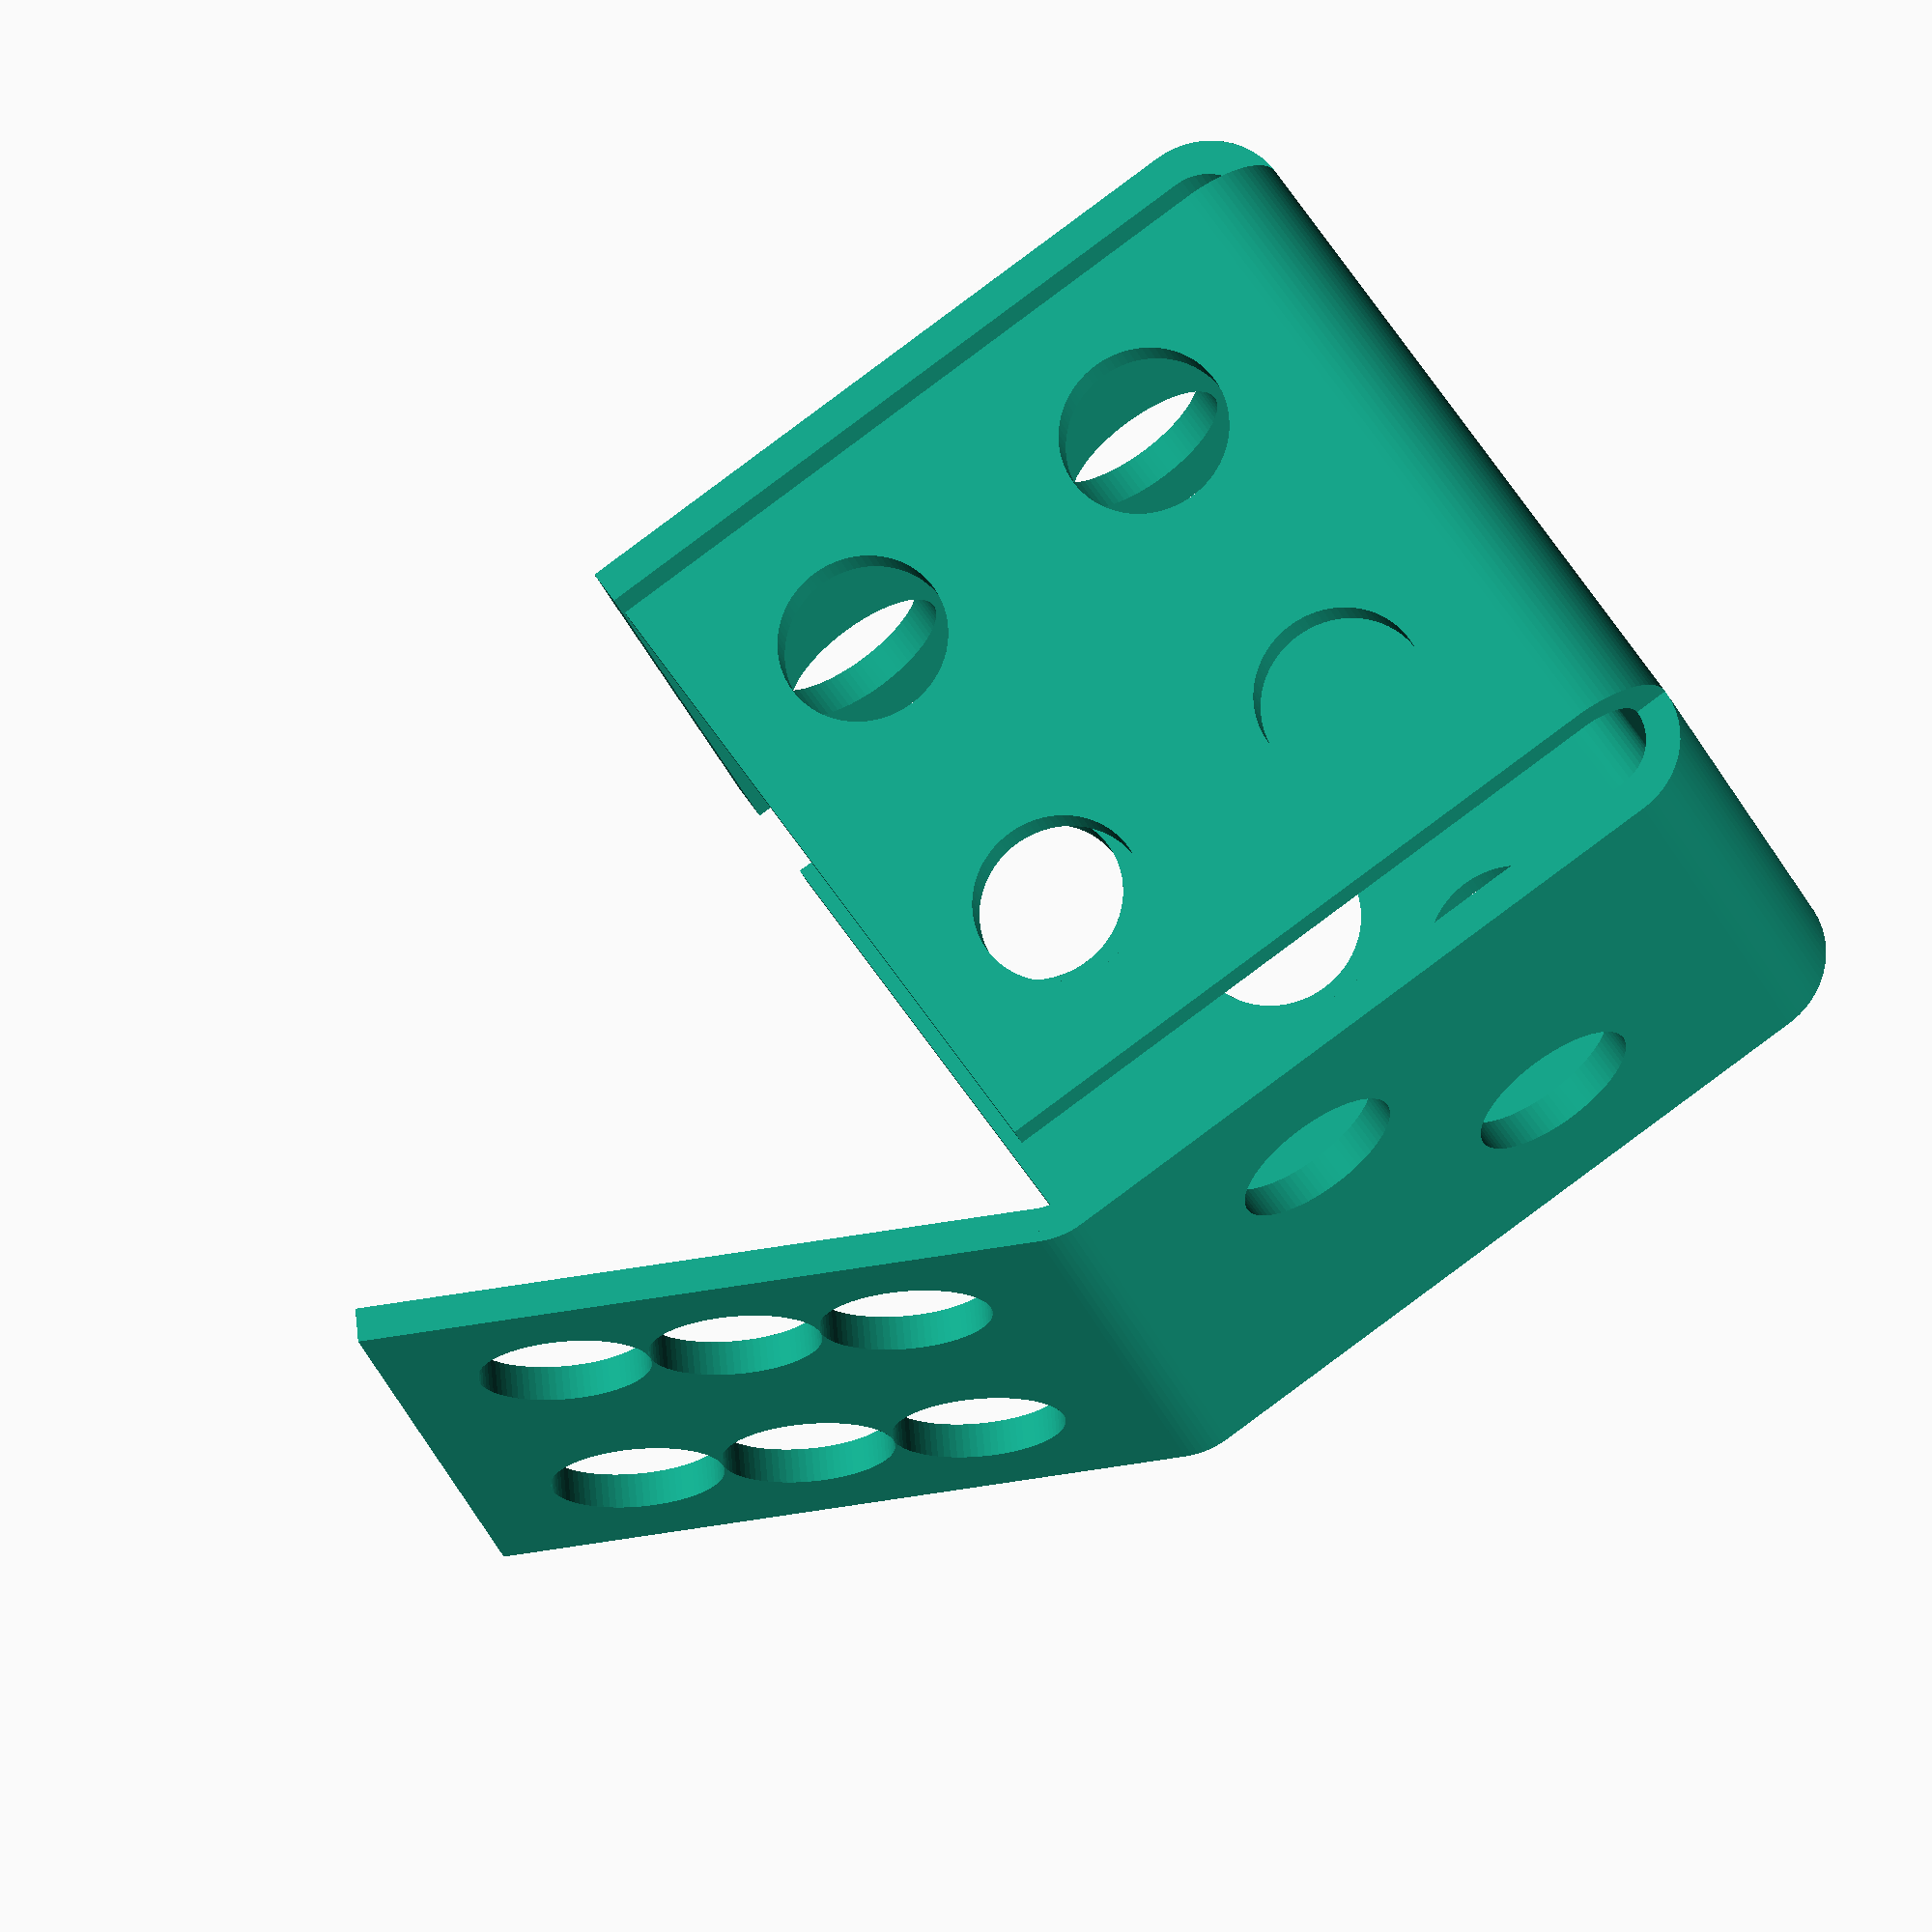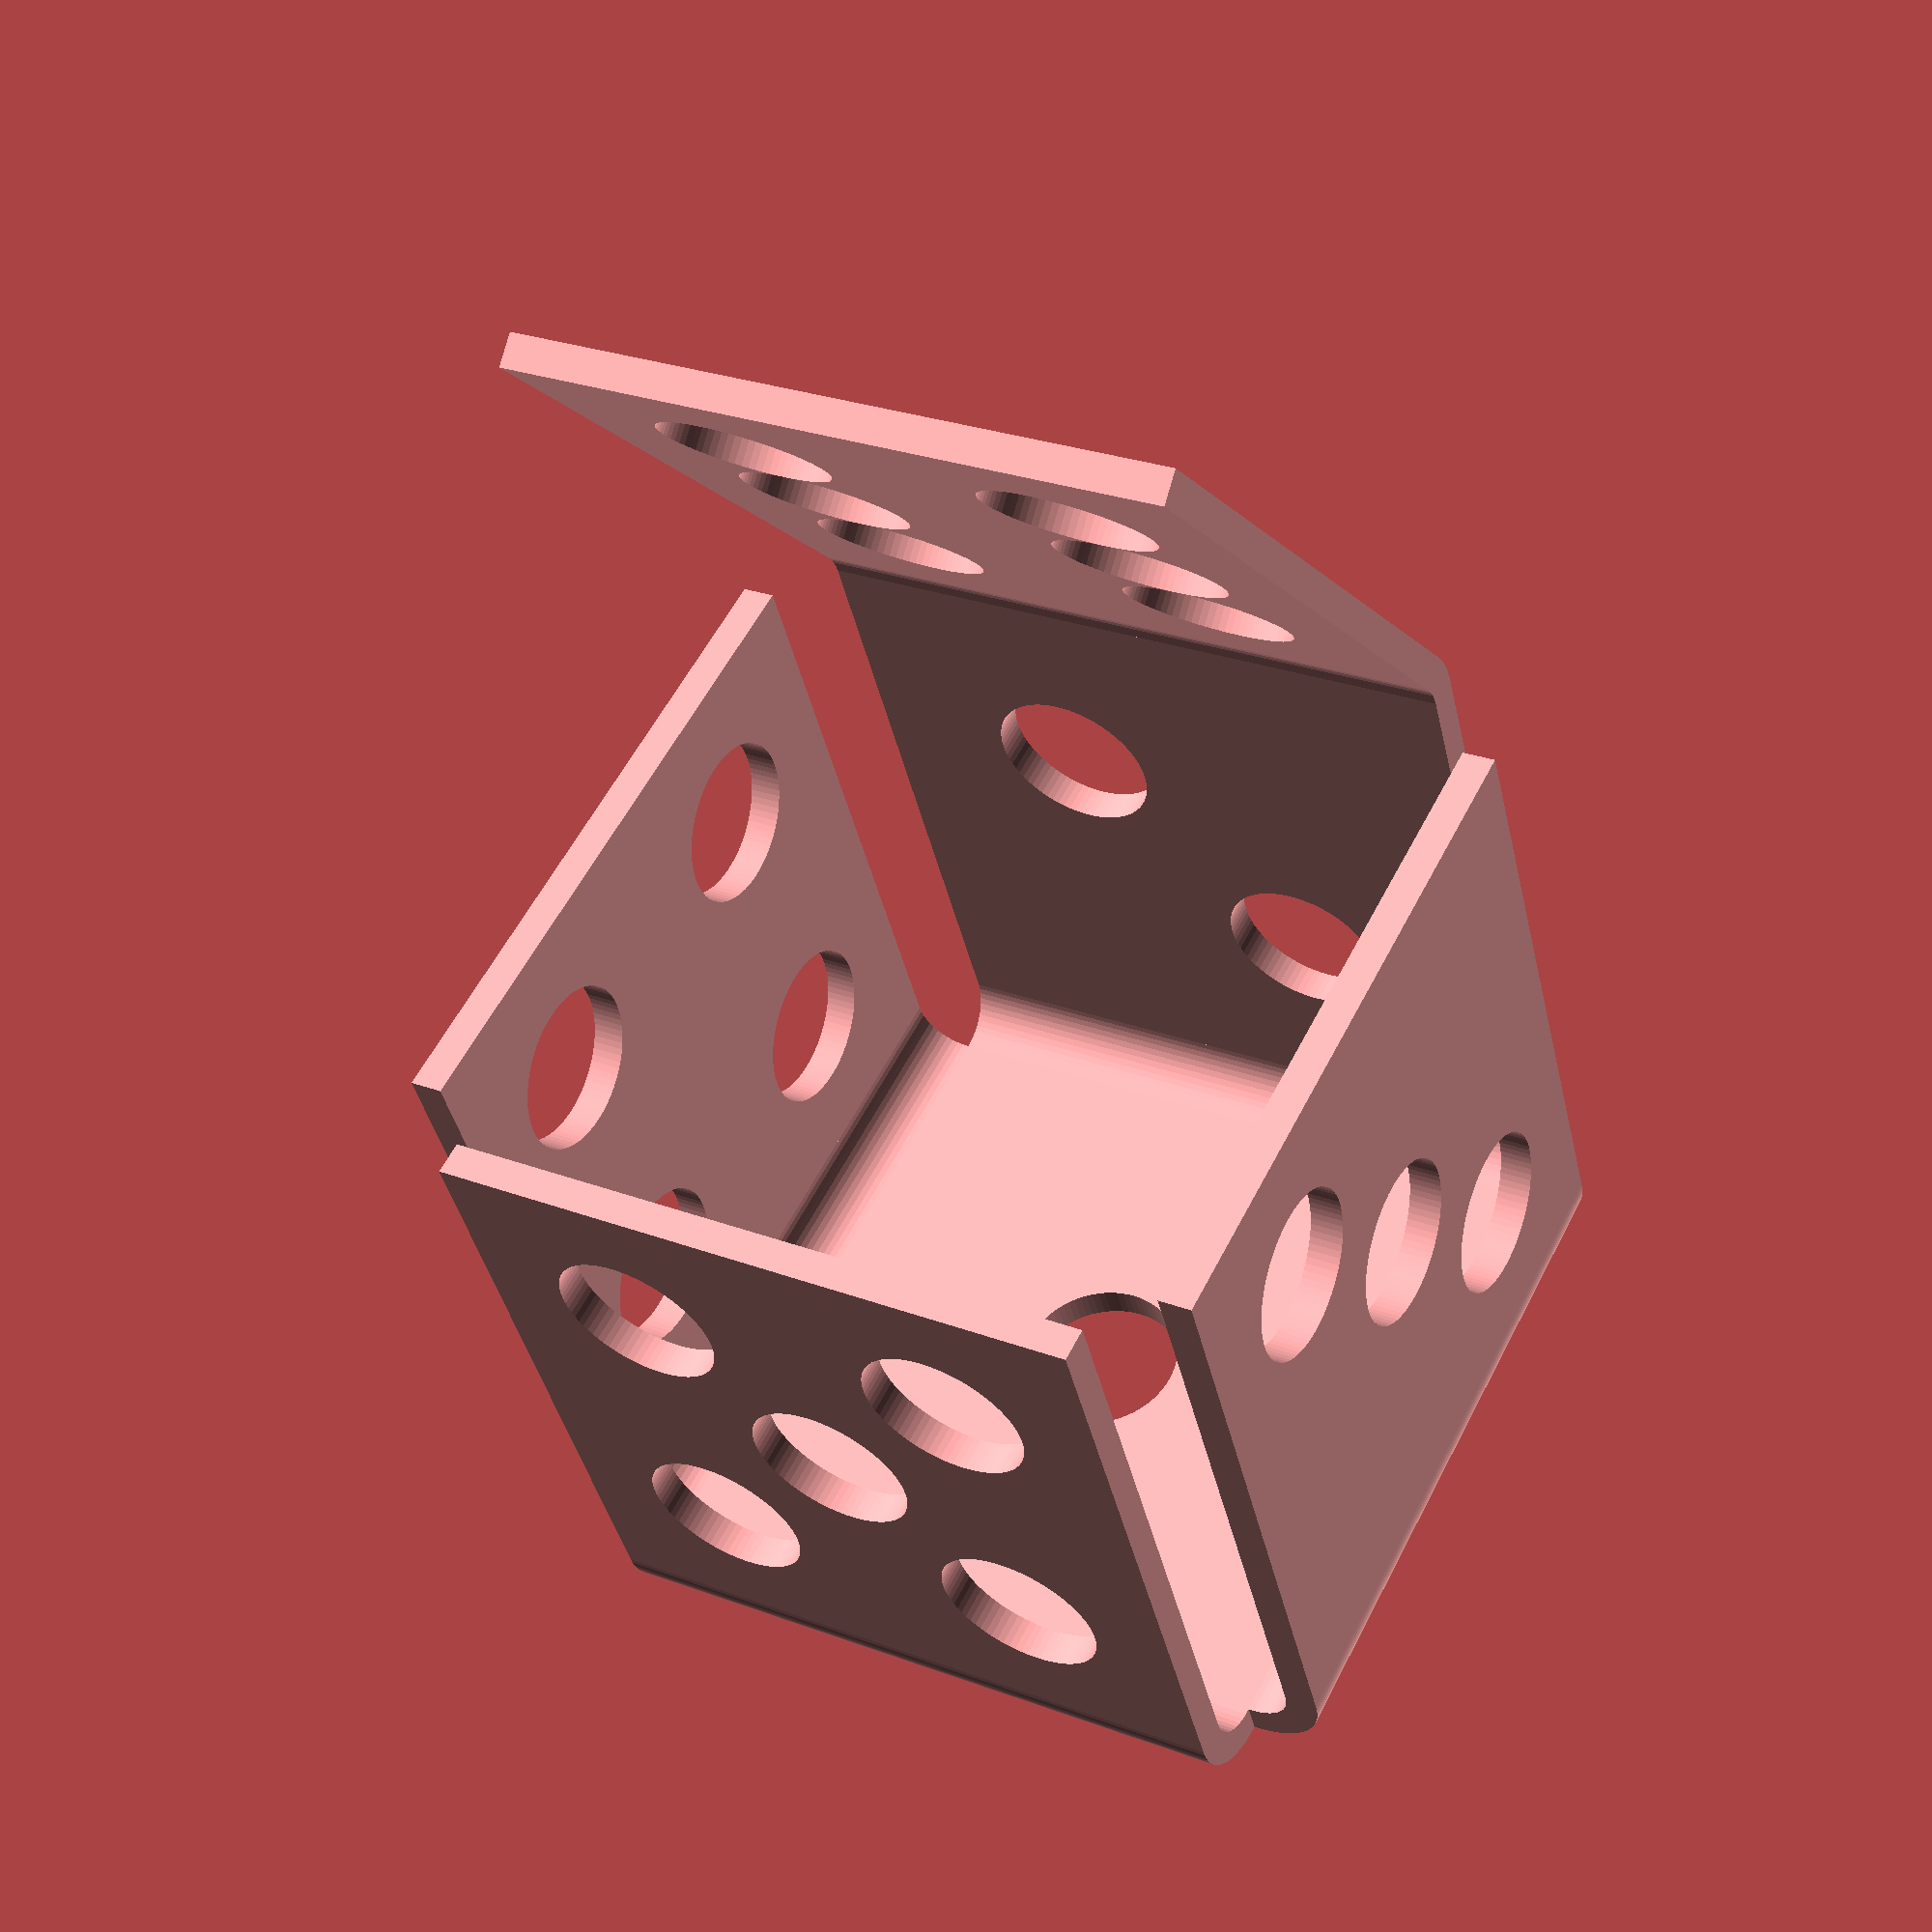
<openscad>
// Generated by Parametrix
ca_sfDie_facePattern_000 = [ [ 0.0000, 0.0000 ],[ 200.0000, 0.0000 ],[ 200.0000, 200.0000 ],[ 0.0000, 200.0000 ],[ 0.0000, 0.0000 ] ];
cb_sfDie_facePattern_000 = [  0, 1, 2, 3, 4 ];
ca_sfDie_facePattern_001 = [ [ 125.0000, 100.0000 ],[ 124.9210, 101.9863 ],[ 124.6844, 103.9600 ],[ 124.2917, 105.9086 ],[ 123.7455, 107.8199 ],[ 123.0491, 109.6818 ],[ 122.2071, 111.4824 ],[ 121.2246, 113.2105 ],[ 120.1079, 114.8550 ],[ 118.8641, 116.4056 ],[ 117.5011, 117.8525 ],[ 116.0273, 119.1866 ],[ 114.4523, 120.3993 ],[ 112.7859, 121.4830 ],[ 111.0386, 122.4310 ],[ 109.2216, 123.2371 ],[ 107.3463, 123.8963 ],[ 105.4245, 124.4044 ],[ 103.4684, 124.7582 ],[ 101.4904, 124.9555 ],[ 99.5029, 124.9951 ],[ 97.5187, 124.8766 ],[ 95.5501, 124.6008 ],[ 93.6096, 124.1695 ],[ 91.7095, 123.5853 ],[ 89.8619, 122.8521 ],[ 88.0783, 121.9744 ],[ 86.3701, 120.9577 ],[ 84.7481, 119.8086 ],[ 83.2225, 118.5342 ],[ 81.8030, 117.1426 ],[ 80.4986, 115.6427 ],[ 79.3174, 114.0439 ],[ 78.2670, 112.3562 ],[ 77.3540, 110.5905 ],[ 76.5842, 108.7578 ],[ 75.9624, 106.8697 ],[ 75.4926, 104.9382 ],[ 75.1777, 102.9755 ],[ 75.0198, 100.9939 ],[ 75.0198, 99.0061 ],[ 75.1777, 97.0245 ],[ 75.4926, 95.0618 ],[ 75.9624, 93.1303 ],[ 76.5842, 91.2422 ],[ 77.3540, 89.4095 ],[ 78.2670, 87.6438 ],[ 79.3174, 85.9561 ],[ 80.4986, 84.3573 ],[ 81.8030, 82.8574 ],[ 83.2225, 81.4658 ],[ 84.7481, 80.1914 ],[ 86.3701, 79.0423 ],[ 88.0783, 78.0256 ],[ 89.8619, 77.1479 ],[ 91.7095, 76.4147 ],[ 93.6096, 75.8305 ],[ 95.5501, 75.3992 ],[ 97.5187, 75.1234 ],[ 99.5029, 75.0049 ],[ 101.4904, 75.0445 ],[ 103.4684, 75.2418 ],[ 105.4245, 75.5956 ],[ 107.3463, 76.1037 ],[ 109.2216, 76.7629 ],[ 111.0386, 77.5690 ],[ 112.7859, 78.5170 ],[ 114.4523, 79.6007 ],[ 116.0273, 80.8134 ],[ 117.5011, 82.1475 ],[ 118.8641, 83.5944 ],[ 120.1079, 85.1450 ],[ 121.2246, 86.7895 ],[ 122.2071, 88.5176 ],[ 123.0491, 90.3182 ],[ 123.7455, 92.1801 ],[ 124.2917, 94.0914 ],[ 124.6844, 96.0400 ],[ 124.9210, 98.0137 ],[ 125.0000, 100.0000 ] ];
cb_sfDie_facePattern_001 = [  5, 6, 7, 8, 9, 10, 11, 12, 13, 14, 15, 16, 17, 18, 19, 20, 21, 22, 23, 24, 25, 26, 27, 28, 29, 30, 31, 32, 33, 34, 35, 36, 37, 38, 39, 40, 41, 42, 43, 44, 45, 46, 47, 48, 49, 50, 51, 52, 53, 54, 55, 56, 57, 58, 59, 60, 61, 62, 63, 64, 65, 66, 67, 68, 69, 70, 71, 72, 73, 74, 75, 76, 77, 78, 79, 80, 81, 82, 83, 84 ];
ca_sfDie_facePattern_002 = [ [ 0.0000, 0.0000 ],[ 200.0000, 0.0000 ],[ 200.0000, 200.0000 ],[ 0.0000, 200.0000 ],[ 0.0000, 0.0000 ] ];
cb_sfDie_facePattern_002 = [  85, 86, 87, 88, 89 ];
ca_sfDie_facePattern_003 = [ [ 91.6667, 66.6667 ],[ 91.5876, 68.6529 ],[ 91.3511, 70.6266 ],[ 90.9584, 72.5753 ],[ 90.4122, 74.4866 ],[ 89.7158, 76.3484 ],[ 88.8737, 78.1491 ],[ 87.8913, 79.8772 ],[ 86.7746, 81.5217 ],[ 85.5308, 83.0723 ],[ 84.1677, 84.5192 ],[ 82.6940, 85.8532 ],[ 81.1190, 87.0660 ],[ 79.4526, 88.1497 ],[ 77.7053, 89.0976 ],[ 75.8883, 89.9038 ],[ 74.0129, 90.5630 ],[ 72.0911, 91.0711 ],[ 70.1351, 91.4249 ],[ 68.1570, 91.6222 ],[ 66.1696, 91.6617 ],[ 64.1853, 91.5432 ],[ 62.2167, 91.2674 ],[ 60.2763, 90.8361 ],[ 58.3762, 90.2520 ],[ 56.5285, 89.5188 ],[ 54.7450, 88.6410 ],[ 53.0368, 87.6244 ],[ 51.4148, 86.4753 ],[ 49.8892, 85.2009 ],[ 48.4697, 83.8093 ],[ 47.1652, 82.3094 ],[ 45.9841, 80.7105 ],[ 44.9337, 79.0229 ],[ 44.0207, 77.2571 ],[ 43.2508, 75.4244 ],[ 42.6290, 73.5364 ],[ 42.1592, 71.6049 ],[ 41.8444, 69.6421 ],[ 41.6864, 67.6606 ],[ 41.6864, 65.6728 ],[ 41.8444, 63.6912 ],[ 42.1592, 61.7285 ],[ 42.6290, 59.7970 ],[ 43.2508, 57.9089 ],[ 44.0207, 56.0762 ],[ 44.9337, 54.3104 ],[ 45.9841, 52.6228 ],[ 47.1652, 51.0240 ],[ 48.4697, 49.5240 ],[ 49.8892, 48.1325 ],[ 51.4148, 46.8581 ],[ 53.0368, 45.7089 ],[ 54.7450, 44.6923 ],[ 56.5285, 43.8146 ],[ 58.3762, 43.0813 ],[ 60.2763, 42.4972 ],[ 62.2167, 42.0659 ],[ 64.1853, 41.7901 ],[ 66.1696, 41.6716 ],[ 68.1570, 41.7111 ],[ 70.1351, 41.9084 ],[ 72.0911, 42.2623 ],[ 74.0129, 42.7704 ],[ 75.8883, 43.4296 ],[ 77.7053, 44.2357 ],[ 79.4526, 45.1836 ],[ 81.1190, 46.2674 ],[ 82.6940, 47.4801 ],[ 84.1677, 48.8141 ],[ 85.5308, 50.2610 ],[ 86.7746, 51.8116 ],[ 87.8913, 53.4562 ],[ 88.8737, 55.1842 ],[ 89.7158, 56.9849 ],[ 90.4122, 58.8468 ],[ 90.9584, 60.7581 ],[ 91.3511, 62.7067 ],[ 91.5876, 64.6804 ],[ 91.6667, 66.6667 ] ];
cb_sfDie_facePattern_003 = [  90, 91, 92, 93, 94, 95, 96, 97, 98, 99, 100, 101, 102, 103, 104, 105, 106, 107, 108, 109, 110, 111, 112, 113, 114, 115, 116, 117, 118, 119, 120, 121, 122, 123, 124, 125, 126, 127, 128, 129, 130, 131, 132, 133, 134, 135, 136, 137, 138, 139, 140, 141, 142, 143, 144, 145, 146, 147, 148, 149, 150, 151, 152, 153, 154, 155, 156, 157, 158, 159, 160, 161, 162, 163, 164, 165, 166, 167, 168, 169 ];
ca_sfDie_facePattern_004 = [ [ 158.3333, 133.3333 ],[ 158.2543, 135.3196 ],[ 158.0177, 137.2933 ],[ 157.6251, 139.2419 ],[ 157.0788, 141.1532 ],[ 156.3825, 143.0151 ],[ 155.5404, 144.8158 ],[ 154.5579, 146.5438 ],[ 153.4412, 148.1884 ],[ 152.1974, 149.7390 ],[ 150.8344, 151.1859 ],[ 149.3607, 152.5199 ],[ 147.7856, 153.7326 ],[ 146.1192, 154.8164 ],[ 144.3720, 155.7643 ],[ 142.5549, 156.5704 ],[ 140.6796, 157.2296 ],[ 138.7578, 157.7377 ],[ 136.8017, 158.0916 ],[ 134.8237, 158.2889 ],[ 132.8363, 158.3284 ],[ 130.8520, 158.2099 ],[ 128.8834, 157.9341 ],[ 126.9429, 157.5028 ],[ 125.0429, 156.9187 ],[ 123.1952, 156.1854 ],[ 121.4116, 155.3077 ],[ 119.7035, 154.2911 ],[ 118.0815, 153.1419 ],[ 116.5559, 151.8675 ],[ 115.1364, 150.4760 ],[ 113.8319, 148.9760 ],[ 112.6507, 147.3772 ],[ 111.6003, 145.6896 ],[ 110.6873, 143.9238 ],[ 109.9175, 142.0911 ],[ 109.2957, 140.2030 ],[ 108.8259, 138.2715 ],[ 108.5110, 136.3088 ],[ 108.3531, 134.3272 ],[ 108.3531, 132.3394 ],[ 108.5110, 130.3579 ],[ 108.8259, 128.3951 ],[ 109.2957, 126.4636 ],[ 109.9175, 124.5756 ],[ 110.6873, 122.7429 ],[ 111.6003, 120.9771 ],[ 112.6507, 119.2895 ],[ 113.8319, 117.6906 ],[ 115.1364, 116.1907 ],[ 116.5559, 114.7991 ],[ 118.0815, 113.5247 ],[ 119.7035, 112.3756 ],[ 121.4116, 111.3590 ],[ 123.1952, 110.4812 ],[ 125.0429, 109.7480 ],[ 126.9429, 109.1639 ],[ 128.8834, 108.7326 ],[ 130.8520, 108.4568 ],[ 132.8363, 108.3383 ],[ 134.8237, 108.3778 ],[ 136.8017, 108.5751 ],[ 138.7578, 108.9289 ],[ 140.6796, 109.4370 ],[ 142.5549, 110.0962 ],[ 144.3720, 110.9024 ],[ 146.1192, 111.8503 ],[ 147.7856, 112.9340 ],[ 149.3607, 114.1468 ],[ 150.8344, 115.4808 ],[ 152.1974, 116.9277 ],[ 153.4412, 118.4783 ],[ 154.5579, 120.1228 ],[ 155.5404, 121.8509 ],[ 156.3825, 123.6516 ],[ 157.0788, 125.5134 ],[ 157.6251, 127.4247 ],[ 158.0177, 129.3734 ],[ 158.2543, 131.3471 ],[ 158.3333, 133.3333 ] ];
cb_sfDie_facePattern_004 = [  170, 171, 172, 173, 174, 175, 176, 177, 178, 179, 180, 181, 182, 183, 184, 185, 186, 187, 188, 189, 190, 191, 192, 193, 194, 195, 196, 197, 198, 199, 200, 201, 202, 203, 204, 205, 206, 207, 208, 209, 210, 211, 212, 213, 214, 215, 216, 217, 218, 219, 220, 221, 222, 223, 224, 225, 226, 227, 228, 229, 230, 231, 232, 233, 234, 235, 236, 237, 238, 239, 240, 241, 242, 243, 244, 245, 246, 247, 248, 249 ];
ca_sfDie_facePattern_005 = [ [ 0.0000, 0.0000 ],[ 200.0000, 0.0000 ],[ 200.0000, 200.0000 ],[ 0.0000, 200.0000 ],[ 0.0000, 0.0000 ] ];
cb_sfDie_facePattern_005 = [  250, 251, 252, 253, 254 ];
ca_sfDie_facePattern_006 = [ [ 75.0000, 50.0000 ],[ 74.9210, 51.9863 ],[ 74.6844, 53.9600 ],[ 74.2917, 55.9086 ],[ 73.7455, 57.8199 ],[ 73.0491, 59.6818 ],[ 72.2071, 61.4824 ],[ 71.2246, 63.2105 ],[ 70.1079, 64.8550 ],[ 68.8641, 66.4056 ],[ 67.5011, 67.8525 ],[ 66.0273, 69.1866 ],[ 64.4523, 70.3993 ],[ 62.7859, 71.4830 ],[ 61.0386, 72.4310 ],[ 59.2216, 73.2371 ],[ 57.3463, 73.8963 ],[ 55.4245, 74.4044 ],[ 53.4684, 74.7582 ],[ 51.4904, 74.9555 ],[ 49.5029, 74.9951 ],[ 47.5187, 74.8766 ],[ 45.5501, 74.6008 ],[ 43.6096, 74.1695 ],[ 41.7095, 73.5853 ],[ 39.8619, 72.8521 ],[ 38.0783, 71.9744 ],[ 36.3701, 70.9577 ],[ 34.7481, 69.8086 ],[ 33.2225, 68.5342 ],[ 31.8030, 67.1426 ],[ 30.4986, 65.6427 ],[ 29.3174, 64.0439 ],[ 28.2670, 62.3562 ],[ 27.3540, 60.5905 ],[ 26.5842, 58.7578 ],[ 25.9624, 56.8697 ],[ 25.4926, 54.9382 ],[ 25.1777, 52.9755 ],[ 25.0198, 50.9939 ],[ 25.0198, 49.0061 ],[ 25.1777, 47.0245 ],[ 25.4926, 45.0618 ],[ 25.9624, 43.1303 ],[ 26.5842, 41.2422 ],[ 27.3540, 39.4095 ],[ 28.2670, 37.6438 ],[ 29.3174, 35.9561 ],[ 30.4986, 34.3573 ],[ 31.8030, 32.8574 ],[ 33.2225, 31.4658 ],[ 34.7481, 30.1914 ],[ 36.3701, 29.0423 ],[ 38.0783, 28.0256 ],[ 39.8619, 27.1479 ],[ 41.7095, 26.4147 ],[ 43.6096, 25.8305 ],[ 45.5501, 25.3992 ],[ 47.5187, 25.1234 ],[ 49.5029, 25.0049 ],[ 51.4904, 25.0445 ],[ 53.4684, 25.2418 ],[ 55.4245, 25.5956 ],[ 57.3463, 26.1037 ],[ 59.2216, 26.7629 ],[ 61.0386, 27.5690 ],[ 62.7859, 28.5170 ],[ 64.4523, 29.6007 ],[ 66.0273, 30.8134 ],[ 67.5011, 32.1475 ],[ 68.8641, 33.5944 ],[ 70.1079, 35.1450 ],[ 71.2246, 36.7895 ],[ 72.2071, 38.5176 ],[ 73.0491, 40.3182 ],[ 73.7455, 42.1801 ],[ 74.2917, 44.0914 ],[ 74.6844, 46.0400 ],[ 74.9210, 48.0137 ],[ 75.0000, 50.0000 ] ];
cb_sfDie_facePattern_006 = [  255, 256, 257, 258, 259, 260, 261, 262, 263, 264, 265, 266, 267, 268, 269, 270, 271, 272, 273, 274, 275, 276, 277, 278, 279, 280, 281, 282, 283, 284, 285, 286, 287, 288, 289, 290, 291, 292, 293, 294, 295, 296, 297, 298, 299, 300, 301, 302, 303, 304, 305, 306, 307, 308, 309, 310, 311, 312, 313, 314, 315, 316, 317, 318, 319, 320, 321, 322, 323, 324, 325, 326, 327, 328, 329, 330, 331, 332, 333, 334 ];
ca_sfDie_facePattern_007 = [ [ 125.0000, 100.0000 ],[ 124.9210, 101.9863 ],[ 124.6844, 103.9600 ],[ 124.2917, 105.9086 ],[ 123.7455, 107.8199 ],[ 123.0491, 109.6818 ],[ 122.2071, 111.4824 ],[ 121.2246, 113.2105 ],[ 120.1079, 114.8550 ],[ 118.8641, 116.4056 ],[ 117.5011, 117.8525 ],[ 116.0273, 119.1866 ],[ 114.4523, 120.3993 ],[ 112.7859, 121.4830 ],[ 111.0386, 122.4310 ],[ 109.2216, 123.2371 ],[ 107.3463, 123.8963 ],[ 105.4245, 124.4044 ],[ 103.4684, 124.7582 ],[ 101.4904, 124.9555 ],[ 99.5029, 124.9951 ],[ 97.5187, 124.8766 ],[ 95.5501, 124.6008 ],[ 93.6096, 124.1695 ],[ 91.7095, 123.5853 ],[ 89.8619, 122.8521 ],[ 88.0783, 121.9744 ],[ 86.3701, 120.9577 ],[ 84.7481, 119.8086 ],[ 83.2225, 118.5342 ],[ 81.8030, 117.1426 ],[ 80.4986, 115.6427 ],[ 79.3174, 114.0439 ],[ 78.2670, 112.3562 ],[ 77.3540, 110.5905 ],[ 76.5842, 108.7578 ],[ 75.9624, 106.8697 ],[ 75.4926, 104.9382 ],[ 75.1777, 102.9755 ],[ 75.0198, 100.9939 ],[ 75.0198, 99.0061 ],[ 75.1777, 97.0245 ],[ 75.4926, 95.0618 ],[ 75.9624, 93.1303 ],[ 76.5842, 91.2422 ],[ 77.3540, 89.4095 ],[ 78.2670, 87.6438 ],[ 79.3174, 85.9561 ],[ 80.4986, 84.3573 ],[ 81.8030, 82.8574 ],[ 83.2225, 81.4658 ],[ 84.7481, 80.1914 ],[ 86.3701, 79.0423 ],[ 88.0783, 78.0256 ],[ 89.8619, 77.1479 ],[ 91.7095, 76.4147 ],[ 93.6096, 75.8305 ],[ 95.5501, 75.3992 ],[ 97.5187, 75.1234 ],[ 99.5029, 75.0049 ],[ 101.4904, 75.0445 ],[ 103.4684, 75.2418 ],[ 105.4245, 75.5956 ],[ 107.3463, 76.1037 ],[ 109.2216, 76.7629 ],[ 111.0386, 77.5690 ],[ 112.7859, 78.5170 ],[ 114.4523, 79.6007 ],[ 116.0273, 80.8134 ],[ 117.5011, 82.1475 ],[ 118.8641, 83.5944 ],[ 120.1079, 85.1450 ],[ 121.2246, 86.7895 ],[ 122.2071, 88.5176 ],[ 123.0491, 90.3182 ],[ 123.7455, 92.1801 ],[ 124.2917, 94.0914 ],[ 124.6844, 96.0400 ],[ 124.9210, 98.0137 ],[ 125.0000, 100.0000 ] ];
cb_sfDie_facePattern_007 = [  335, 336, 337, 338, 339, 340, 341, 342, 343, 344, 345, 346, 347, 348, 349, 350, 351, 352, 353, 354, 355, 356, 357, 358, 359, 360, 361, 362, 363, 364, 365, 366, 367, 368, 369, 370, 371, 372, 373, 374, 375, 376, 377, 378, 379, 380, 381, 382, 383, 384, 385, 386, 387, 388, 389, 390, 391, 392, 393, 394, 395, 396, 397, 398, 399, 400, 401, 402, 403, 404, 405, 406, 407, 408, 409, 410, 411, 412, 413, 414 ];
ca_sfDie_facePattern_008 = [ [ 175.0000, 150.0000 ],[ 174.9210, 151.9863 ],[ 174.6844, 153.9600 ],[ 174.2917, 155.9086 ],[ 173.7455, 157.8199 ],[ 173.0491, 159.6818 ],[ 172.2071, 161.4824 ],[ 171.2246, 163.2105 ],[ 170.1079, 164.8550 ],[ 168.8641, 166.4056 ],[ 167.5011, 167.8525 ],[ 166.0273, 169.1866 ],[ 164.4523, 170.3993 ],[ 162.7859, 171.4830 ],[ 161.0386, 172.4310 ],[ 159.2216, 173.2371 ],[ 157.3463, 173.8963 ],[ 155.4245, 174.4044 ],[ 153.4684, 174.7582 ],[ 151.4904, 174.9555 ],[ 149.5029, 174.9951 ],[ 147.5187, 174.8766 ],[ 145.5501, 174.6008 ],[ 143.6096, 174.1695 ],[ 141.7095, 173.5853 ],[ 139.8619, 172.8521 ],[ 138.0783, 171.9744 ],[ 136.3701, 170.9577 ],[ 134.7481, 169.8086 ],[ 133.2225, 168.5342 ],[ 131.8030, 167.1426 ],[ 130.4986, 165.6427 ],[ 129.3174, 164.0439 ],[ 128.2670, 162.3562 ],[ 127.3540, 160.5905 ],[ 126.5842, 158.7578 ],[ 125.9624, 156.8697 ],[ 125.4926, 154.9382 ],[ 125.1777, 152.9755 ],[ 125.0198, 150.9939 ],[ 125.0198, 149.0061 ],[ 125.1777, 147.0245 ],[ 125.4926, 145.0618 ],[ 125.9624, 143.1303 ],[ 126.5842, 141.2422 ],[ 127.3540, 139.4095 ],[ 128.2670, 137.6438 ],[ 129.3174, 135.9561 ],[ 130.4986, 134.3573 ],[ 131.8030, 132.8574 ],[ 133.2225, 131.4658 ],[ 134.7481, 130.1914 ],[ 136.3701, 129.0423 ],[ 138.0783, 128.0256 ],[ 139.8619, 127.1479 ],[ 141.7095, 126.4147 ],[ 143.6096, 125.8305 ],[ 145.5501, 125.3992 ],[ 147.5187, 125.1234 ],[ 149.5029, 125.0049 ],[ 151.4904, 125.0445 ],[ 153.4684, 125.2418 ],[ 155.4245, 125.5956 ],[ 157.3463, 126.1037 ],[ 159.2216, 126.7629 ],[ 161.0386, 127.5690 ],[ 162.7859, 128.5170 ],[ 164.4523, 129.6007 ],[ 166.0273, 130.8134 ],[ 167.5011, 132.1475 ],[ 168.8641, 133.5944 ],[ 170.1079, 135.1450 ],[ 171.2246, 136.7895 ],[ 172.2071, 138.5176 ],[ 173.0491, 140.3182 ],[ 173.7455, 142.1801 ],[ 174.2917, 144.0914 ],[ 174.6844, 146.0400 ],[ 174.9210, 148.0137 ],[ 175.0000, 150.0000 ] ];
cb_sfDie_facePattern_008 = [  415, 416, 417, 418, 419, 420, 421, 422, 423, 424, 425, 426, 427, 428, 429, 430, 431, 432, 433, 434, 435, 436, 437, 438, 439, 440, 441, 442, 443, 444, 445, 446, 447, 448, 449, 450, 451, 452, 453, 454, 455, 456, 457, 458, 459, 460, 461, 462, 463, 464, 465, 466, 467, 468, 469, 470, 471, 472, 473, 474, 475, 476, 477, 478, 479, 480, 481, 482, 483, 484, 485, 486, 487, 488, 489, 490, 491, 492, 493, 494 ];
ca_sfDie_facePattern_009 = [ [ 0.0000, 0.0000 ],[ 200.0000, 0.0000 ],[ 200.0000, 200.0000 ],[ 0.0000, 200.0000 ],[ 0.0000, 0.0000 ] ];
cb_sfDie_facePattern_009 = [  495, 496, 497, 498, 499 ];
ca_sfDie_facePattern_010 = [ [ 75.0000, 50.0000 ],[ 74.9210, 51.9863 ],[ 74.6844, 53.9600 ],[ 74.2917, 55.9086 ],[ 73.7455, 57.8199 ],[ 73.0491, 59.6818 ],[ 72.2071, 61.4824 ],[ 71.2246, 63.2105 ],[ 70.1079, 64.8550 ],[ 68.8641, 66.4056 ],[ 67.5011, 67.8525 ],[ 66.0273, 69.1866 ],[ 64.4523, 70.3993 ],[ 62.7859, 71.4830 ],[ 61.0386, 72.4310 ],[ 59.2216, 73.2371 ],[ 57.3463, 73.8963 ],[ 55.4245, 74.4044 ],[ 53.4684, 74.7582 ],[ 51.4904, 74.9555 ],[ 49.5029, 74.9951 ],[ 47.5187, 74.8766 ],[ 45.5501, 74.6008 ],[ 43.6096, 74.1695 ],[ 41.7095, 73.5853 ],[ 39.8619, 72.8521 ],[ 38.0783, 71.9744 ],[ 36.3701, 70.9577 ],[ 34.7481, 69.8086 ],[ 33.2225, 68.5342 ],[ 31.8030, 67.1426 ],[ 30.4986, 65.6427 ],[ 29.3174, 64.0439 ],[ 28.2670, 62.3562 ],[ 27.3540, 60.5905 ],[ 26.5842, 58.7578 ],[ 25.9624, 56.8697 ],[ 25.4926, 54.9382 ],[ 25.1777, 52.9755 ],[ 25.0198, 50.9939 ],[ 25.0198, 49.0061 ],[ 25.1777, 47.0245 ],[ 25.4926, 45.0618 ],[ 25.9624, 43.1303 ],[ 26.5842, 41.2422 ],[ 27.3540, 39.4095 ],[ 28.2670, 37.6438 ],[ 29.3174, 35.9561 ],[ 30.4986, 34.3573 ],[ 31.8030, 32.8574 ],[ 33.2225, 31.4658 ],[ 34.7481, 30.1914 ],[ 36.3701, 29.0423 ],[ 38.0783, 28.0256 ],[ 39.8619, 27.1479 ],[ 41.7095, 26.4147 ],[ 43.6096, 25.8305 ],[ 45.5501, 25.3992 ],[ 47.5187, 25.1234 ],[ 49.5029, 25.0049 ],[ 51.4904, 25.0445 ],[ 53.4684, 25.2418 ],[ 55.4245, 25.5956 ],[ 57.3463, 26.1037 ],[ 59.2216, 26.7629 ],[ 61.0386, 27.5690 ],[ 62.7859, 28.5170 ],[ 64.4523, 29.6007 ],[ 66.0273, 30.8134 ],[ 67.5011, 32.1475 ],[ 68.8641, 33.5944 ],[ 70.1079, 35.1450 ],[ 71.2246, 36.7895 ],[ 72.2071, 38.5176 ],[ 73.0491, 40.3182 ],[ 73.7455, 42.1801 ],[ 74.2917, 44.0914 ],[ 74.6844, 46.0400 ],[ 74.9210, 48.0137 ],[ 75.0000, 50.0000 ] ];
cb_sfDie_facePattern_010 = [  500, 501, 502, 503, 504, 505, 506, 507, 508, 509, 510, 511, 512, 513, 514, 515, 516, 517, 518, 519, 520, 521, 522, 523, 524, 525, 526, 527, 528, 529, 530, 531, 532, 533, 534, 535, 536, 537, 538, 539, 540, 541, 542, 543, 544, 545, 546, 547, 548, 549, 550, 551, 552, 553, 554, 555, 556, 557, 558, 559, 560, 561, 562, 563, 564, 565, 566, 567, 568, 569, 570, 571, 572, 573, 574, 575, 576, 577, 578, 579 ];
ca_sfDie_facePattern_011 = [ [ 75.0000, 150.0000 ],[ 74.9210, 151.9863 ],[ 74.6844, 153.9600 ],[ 74.2917, 155.9086 ],[ 73.7455, 157.8199 ],[ 73.0491, 159.6818 ],[ 72.2071, 161.4824 ],[ 71.2246, 163.2105 ],[ 70.1079, 164.8550 ],[ 68.8641, 166.4056 ],[ 67.5011, 167.8525 ],[ 66.0273, 169.1866 ],[ 64.4523, 170.3993 ],[ 62.7859, 171.4830 ],[ 61.0386, 172.4310 ],[ 59.2216, 173.2371 ],[ 57.3463, 173.8963 ],[ 55.4245, 174.4044 ],[ 53.4684, 174.7582 ],[ 51.4904, 174.9555 ],[ 49.5029, 174.9951 ],[ 47.5187, 174.8766 ],[ 45.5501, 174.6008 ],[ 43.6096, 174.1695 ],[ 41.7095, 173.5853 ],[ 39.8619, 172.8521 ],[ 38.0783, 171.9744 ],[ 36.3701, 170.9577 ],[ 34.7481, 169.8086 ],[ 33.2225, 168.5342 ],[ 31.8030, 167.1426 ],[ 30.4986, 165.6427 ],[ 29.3174, 164.0439 ],[ 28.2670, 162.3562 ],[ 27.3540, 160.5905 ],[ 26.5842, 158.7578 ],[ 25.9624, 156.8697 ],[ 25.4926, 154.9382 ],[ 25.1777, 152.9755 ],[ 25.0198, 150.9939 ],[ 25.0198, 149.0061 ],[ 25.1777, 147.0245 ],[ 25.4926, 145.0618 ],[ 25.9624, 143.1303 ],[ 26.5842, 141.2422 ],[ 27.3540, 139.4095 ],[ 28.2670, 137.6438 ],[ 29.3174, 135.9561 ],[ 30.4986, 134.3573 ],[ 31.8030, 132.8574 ],[ 33.2225, 131.4658 ],[ 34.7481, 130.1914 ],[ 36.3701, 129.0423 ],[ 38.0783, 128.0256 ],[ 39.8619, 127.1479 ],[ 41.7095, 126.4147 ],[ 43.6096, 125.8305 ],[ 45.5501, 125.3992 ],[ 47.5187, 125.1234 ],[ 49.5029, 125.0049 ],[ 51.4904, 125.0445 ],[ 53.4684, 125.2418 ],[ 55.4245, 125.5956 ],[ 57.3463, 126.1037 ],[ 59.2216, 126.7629 ],[ 61.0386, 127.5690 ],[ 62.7859, 128.5170 ],[ 64.4523, 129.6007 ],[ 66.0273, 130.8134 ],[ 67.5011, 132.1475 ],[ 68.8641, 133.5944 ],[ 70.1079, 135.1450 ],[ 71.2246, 136.7895 ],[ 72.2071, 138.5176 ],[ 73.0491, 140.3182 ],[ 73.7455, 142.1801 ],[ 74.2917, 144.0914 ],[ 74.6844, 146.0400 ],[ 74.9210, 148.0137 ],[ 75.0000, 150.0000 ] ];
cb_sfDie_facePattern_011 = [  580, 581, 582, 583, 584, 585, 586, 587, 588, 589, 590, 591, 592, 593, 594, 595, 596, 597, 598, 599, 600, 601, 602, 603, 604, 605, 606, 607, 608, 609, 610, 611, 612, 613, 614, 615, 616, 617, 618, 619, 620, 621, 622, 623, 624, 625, 626, 627, 628, 629, 630, 631, 632, 633, 634, 635, 636, 637, 638, 639, 640, 641, 642, 643, 644, 645, 646, 647, 648, 649, 650, 651, 652, 653, 654, 655, 656, 657, 658, 659 ];
ca_sfDie_facePattern_012 = [ [ 175.0000, 50.0000 ],[ 174.9210, 51.9863 ],[ 174.6844, 53.9600 ],[ 174.2917, 55.9086 ],[ 173.7455, 57.8199 ],[ 173.0491, 59.6818 ],[ 172.2071, 61.4824 ],[ 171.2246, 63.2105 ],[ 170.1079, 64.8550 ],[ 168.8641, 66.4056 ],[ 167.5011, 67.8525 ],[ 166.0273, 69.1866 ],[ 164.4523, 70.3993 ],[ 162.7859, 71.4830 ],[ 161.0386, 72.4310 ],[ 159.2216, 73.2371 ],[ 157.3463, 73.8963 ],[ 155.4245, 74.4044 ],[ 153.4684, 74.7582 ],[ 151.4904, 74.9555 ],[ 149.5029, 74.9951 ],[ 147.5187, 74.8766 ],[ 145.5501, 74.6008 ],[ 143.6096, 74.1695 ],[ 141.7095, 73.5853 ],[ 139.8619, 72.8521 ],[ 138.0783, 71.9744 ],[ 136.3701, 70.9577 ],[ 134.7481, 69.8086 ],[ 133.2225, 68.5342 ],[ 131.8030, 67.1426 ],[ 130.4986, 65.6427 ],[ 129.3174, 64.0439 ],[ 128.2670, 62.3562 ],[ 127.3540, 60.5905 ],[ 126.5842, 58.7578 ],[ 125.9624, 56.8697 ],[ 125.4926, 54.9382 ],[ 125.1777, 52.9755 ],[ 125.0198, 50.9939 ],[ 125.0198, 49.0061 ],[ 125.1777, 47.0245 ],[ 125.4926, 45.0618 ],[ 125.9624, 43.1303 ],[ 126.5842, 41.2422 ],[ 127.3540, 39.4095 ],[ 128.2670, 37.6438 ],[ 129.3174, 35.9561 ],[ 130.4986, 34.3573 ],[ 131.8030, 32.8574 ],[ 133.2225, 31.4658 ],[ 134.7481, 30.1914 ],[ 136.3701, 29.0423 ],[ 138.0783, 28.0256 ],[ 139.8619, 27.1479 ],[ 141.7095, 26.4147 ],[ 143.6096, 25.8305 ],[ 145.5501, 25.3992 ],[ 147.5187, 25.1234 ],[ 149.5029, 25.0049 ],[ 151.4904, 25.0445 ],[ 153.4684, 25.2418 ],[ 155.4245, 25.5956 ],[ 157.3463, 26.1037 ],[ 159.2216, 26.7629 ],[ 161.0386, 27.5690 ],[ 162.7859, 28.5170 ],[ 164.4523, 29.6007 ],[ 166.0273, 30.8134 ],[ 167.5011, 32.1475 ],[ 168.8641, 33.5944 ],[ 170.1079, 35.1450 ],[ 171.2246, 36.7895 ],[ 172.2071, 38.5176 ],[ 173.0491, 40.3182 ],[ 173.7455, 42.1801 ],[ 174.2917, 44.0914 ],[ 174.6844, 46.0400 ],[ 174.9210, 48.0137 ],[ 175.0000, 50.0000 ] ];
cb_sfDie_facePattern_012 = [  660, 661, 662, 663, 664, 665, 666, 667, 668, 669, 670, 671, 672, 673, 674, 675, 676, 677, 678, 679, 680, 681, 682, 683, 684, 685, 686, 687, 688, 689, 690, 691, 692, 693, 694, 695, 696, 697, 698, 699, 700, 701, 702, 703, 704, 705, 706, 707, 708, 709, 710, 711, 712, 713, 714, 715, 716, 717, 718, 719, 720, 721, 722, 723, 724, 725, 726, 727, 728, 729, 730, 731, 732, 733, 734, 735, 736, 737, 738, 739 ];
ca_sfDie_facePattern_013 = [ [ 175.0000, 150.0000 ],[ 174.9210, 151.9863 ],[ 174.6844, 153.9600 ],[ 174.2917, 155.9086 ],[ 173.7455, 157.8199 ],[ 173.0491, 159.6818 ],[ 172.2071, 161.4824 ],[ 171.2246, 163.2105 ],[ 170.1079, 164.8550 ],[ 168.8641, 166.4056 ],[ 167.5011, 167.8525 ],[ 166.0273, 169.1866 ],[ 164.4523, 170.3993 ],[ 162.7859, 171.4830 ],[ 161.0386, 172.4310 ],[ 159.2216, 173.2371 ],[ 157.3463, 173.8963 ],[ 155.4245, 174.4044 ],[ 153.4684, 174.7582 ],[ 151.4904, 174.9555 ],[ 149.5029, 174.9951 ],[ 147.5187, 174.8766 ],[ 145.5501, 174.6008 ],[ 143.6096, 174.1695 ],[ 141.7095, 173.5853 ],[ 139.8619, 172.8521 ],[ 138.0783, 171.9744 ],[ 136.3701, 170.9577 ],[ 134.7481, 169.8086 ],[ 133.2225, 168.5342 ],[ 131.8030, 167.1426 ],[ 130.4986, 165.6427 ],[ 129.3174, 164.0439 ],[ 128.2670, 162.3562 ],[ 127.3540, 160.5905 ],[ 126.5842, 158.7578 ],[ 125.9624, 156.8697 ],[ 125.4926, 154.9382 ],[ 125.1777, 152.9755 ],[ 125.0198, 150.9939 ],[ 125.0198, 149.0061 ],[ 125.1777, 147.0245 ],[ 125.4926, 145.0618 ],[ 125.9624, 143.1303 ],[ 126.5842, 141.2422 ],[ 127.3540, 139.4095 ],[ 128.2670, 137.6438 ],[ 129.3174, 135.9561 ],[ 130.4986, 134.3573 ],[ 131.8030, 132.8574 ],[ 133.2225, 131.4658 ],[ 134.7481, 130.1914 ],[ 136.3701, 129.0423 ],[ 138.0783, 128.0256 ],[ 139.8619, 127.1479 ],[ 141.7095, 126.4147 ],[ 143.6096, 125.8305 ],[ 145.5501, 125.3992 ],[ 147.5187, 125.1234 ],[ 149.5029, 125.0049 ],[ 151.4904, 125.0445 ],[ 153.4684, 125.2418 ],[ 155.4245, 125.5956 ],[ 157.3463, 126.1037 ],[ 159.2216, 126.7629 ],[ 161.0386, 127.5690 ],[ 162.7859, 128.5170 ],[ 164.4523, 129.6007 ],[ 166.0273, 130.8134 ],[ 167.5011, 132.1475 ],[ 168.8641, 133.5944 ],[ 170.1079, 135.1450 ],[ 171.2246, 136.7895 ],[ 172.2071, 138.5176 ],[ 173.0491, 140.3182 ],[ 173.7455, 142.1801 ],[ 174.2917, 144.0914 ],[ 174.6844, 146.0400 ],[ 174.9210, 148.0137 ],[ 175.0000, 150.0000 ] ];
cb_sfDie_facePattern_013 = [  740, 741, 742, 743, 744, 745, 746, 747, 748, 749, 750, 751, 752, 753, 754, 755, 756, 757, 758, 759, 760, 761, 762, 763, 764, 765, 766, 767, 768, 769, 770, 771, 772, 773, 774, 775, 776, 777, 778, 779, 780, 781, 782, 783, 784, 785, 786, 787, 788, 789, 790, 791, 792, 793, 794, 795, 796, 797, 798, 799, 800, 801, 802, 803, 804, 805, 806, 807, 808, 809, 810, 811, 812, 813, 814, 815, 816, 817, 818, 819 ];
ca_sfDie_facePattern_014 = [ [ 0.0000, 0.0000 ],[ 200.0000, 0.0000 ],[ 200.0000, 200.0000 ],[ 0.0000, 200.0000 ],[ 0.0000, 0.0000 ] ];
cb_sfDie_facePattern_014 = [  820, 821, 822, 823, 824 ];
ca_sfDie_facePattern_015 = [ [ 125.0000, 100.0000 ],[ 124.9210, 101.9863 ],[ 124.6844, 103.9600 ],[ 124.2917, 105.9086 ],[ 123.7455, 107.8199 ],[ 123.0491, 109.6818 ],[ 122.2071, 111.4824 ],[ 121.2246, 113.2105 ],[ 120.1079, 114.8550 ],[ 118.8641, 116.4056 ],[ 117.5011, 117.8525 ],[ 116.0273, 119.1866 ],[ 114.4523, 120.3993 ],[ 112.7859, 121.4830 ],[ 111.0386, 122.4310 ],[ 109.2216, 123.2371 ],[ 107.3463, 123.8963 ],[ 105.4245, 124.4044 ],[ 103.4684, 124.7582 ],[ 101.4904, 124.9555 ],[ 99.5029, 124.9951 ],[ 97.5187, 124.8766 ],[ 95.5501, 124.6008 ],[ 93.6096, 124.1695 ],[ 91.7095, 123.5853 ],[ 89.8619, 122.8521 ],[ 88.0783, 121.9744 ],[ 86.3701, 120.9577 ],[ 84.7481, 119.8086 ],[ 83.2225, 118.5342 ],[ 81.8030, 117.1426 ],[ 80.4986, 115.6427 ],[ 79.3174, 114.0439 ],[ 78.2670, 112.3562 ],[ 77.3540, 110.5905 ],[ 76.5842, 108.7578 ],[ 75.9624, 106.8697 ],[ 75.4926, 104.9382 ],[ 75.1777, 102.9755 ],[ 75.0198, 100.9939 ],[ 75.0198, 99.0061 ],[ 75.1777, 97.0245 ],[ 75.4926, 95.0618 ],[ 75.9624, 93.1303 ],[ 76.5842, 91.2422 ],[ 77.3540, 89.4095 ],[ 78.2670, 87.6438 ],[ 79.3174, 85.9561 ],[ 80.4986, 84.3573 ],[ 81.8030, 82.8574 ],[ 83.2225, 81.4658 ],[ 84.7481, 80.1914 ],[ 86.3701, 79.0423 ],[ 88.0783, 78.0256 ],[ 89.8619, 77.1479 ],[ 91.7095, 76.4147 ],[ 93.6096, 75.8305 ],[ 95.5501, 75.3992 ],[ 97.5187, 75.1234 ],[ 99.5029, 75.0049 ],[ 101.4904, 75.0445 ],[ 103.4684, 75.2418 ],[ 105.4245, 75.5956 ],[ 107.3463, 76.1037 ],[ 109.2216, 76.7629 ],[ 111.0386, 77.5690 ],[ 112.7859, 78.5170 ],[ 114.4523, 79.6007 ],[ 116.0273, 80.8134 ],[ 117.5011, 82.1475 ],[ 118.8641, 83.5944 ],[ 120.1079, 85.1450 ],[ 121.2246, 86.7895 ],[ 122.2071, 88.5176 ],[ 123.0491, 90.3182 ],[ 123.7455, 92.1801 ],[ 124.2917, 94.0914 ],[ 124.6844, 96.0400 ],[ 124.9210, 98.0137 ],[ 125.0000, 100.0000 ] ];
cb_sfDie_facePattern_015 = [  825, 826, 827, 828, 829, 830, 831, 832, 833, 834, 835, 836, 837, 838, 839, 840, 841, 842, 843, 844, 845, 846, 847, 848, 849, 850, 851, 852, 853, 854, 855, 856, 857, 858, 859, 860, 861, 862, 863, 864, 865, 866, 867, 868, 869, 870, 871, 872, 873, 874, 875, 876, 877, 878, 879, 880, 881, 882, 883, 884, 885, 886, 887, 888, 889, 890, 891, 892, 893, 894, 895, 896, 897, 898, 899, 900, 901, 902, 903, 904 ];
ca_sfDie_facePattern_016 = [ [ 75.0000, 50.0000 ],[ 74.9210, 51.9863 ],[ 74.6844, 53.9600 ],[ 74.2917, 55.9086 ],[ 73.7455, 57.8199 ],[ 73.0491, 59.6818 ],[ 72.2071, 61.4824 ],[ 71.2246, 63.2105 ],[ 70.1079, 64.8550 ],[ 68.8641, 66.4056 ],[ 67.5011, 67.8525 ],[ 66.0273, 69.1866 ],[ 64.4523, 70.3993 ],[ 62.7859, 71.4830 ],[ 61.0386, 72.4310 ],[ 59.2216, 73.2371 ],[ 57.3463, 73.8963 ],[ 55.4245, 74.4044 ],[ 53.4684, 74.7582 ],[ 51.4904, 74.9555 ],[ 49.5029, 74.9951 ],[ 47.5187, 74.8766 ],[ 45.5501, 74.6008 ],[ 43.6096, 74.1695 ],[ 41.7095, 73.5853 ],[ 39.8619, 72.8521 ],[ 38.0783, 71.9744 ],[ 36.3701, 70.9577 ],[ 34.7481, 69.8086 ],[ 33.2225, 68.5342 ],[ 31.8030, 67.1426 ],[ 30.4986, 65.6427 ],[ 29.3174, 64.0439 ],[ 28.2670, 62.3562 ],[ 27.3540, 60.5905 ],[ 26.5842, 58.7578 ],[ 25.9624, 56.8697 ],[ 25.4926, 54.9382 ],[ 25.1777, 52.9755 ],[ 25.0198, 50.9939 ],[ 25.0198, 49.0061 ],[ 25.1777, 47.0245 ],[ 25.4926, 45.0618 ],[ 25.9624, 43.1303 ],[ 26.5842, 41.2422 ],[ 27.3540, 39.4095 ],[ 28.2670, 37.6438 ],[ 29.3174, 35.9561 ],[ 30.4986, 34.3573 ],[ 31.8030, 32.8574 ],[ 33.2225, 31.4658 ],[ 34.7481, 30.1914 ],[ 36.3701, 29.0423 ],[ 38.0783, 28.0256 ],[ 39.8619, 27.1479 ],[ 41.7095, 26.4147 ],[ 43.6096, 25.8305 ],[ 45.5501, 25.3992 ],[ 47.5187, 25.1234 ],[ 49.5029, 25.0049 ],[ 51.4904, 25.0445 ],[ 53.4684, 25.2418 ],[ 55.4245, 25.5956 ],[ 57.3463, 26.1037 ],[ 59.2216, 26.7629 ],[ 61.0386, 27.5690 ],[ 62.7859, 28.5170 ],[ 64.4523, 29.6007 ],[ 66.0273, 30.8134 ],[ 67.5011, 32.1475 ],[ 68.8641, 33.5944 ],[ 70.1079, 35.1450 ],[ 71.2246, 36.7895 ],[ 72.2071, 38.5176 ],[ 73.0491, 40.3182 ],[ 73.7455, 42.1801 ],[ 74.2917, 44.0914 ],[ 74.6844, 46.0400 ],[ 74.9210, 48.0137 ],[ 75.0000, 50.0000 ] ];
cb_sfDie_facePattern_016 = [  905, 906, 907, 908, 909, 910, 911, 912, 913, 914, 915, 916, 917, 918, 919, 920, 921, 922, 923, 924, 925, 926, 927, 928, 929, 930, 931, 932, 933, 934, 935, 936, 937, 938, 939, 940, 941, 942, 943, 944, 945, 946, 947, 948, 949, 950, 951, 952, 953, 954, 955, 956, 957, 958, 959, 960, 961, 962, 963, 964, 965, 966, 967, 968, 969, 970, 971, 972, 973, 974, 975, 976, 977, 978, 979, 980, 981, 982, 983, 984 ];
ca_sfDie_facePattern_017 = [ [ 175.0000, 50.0000 ],[ 174.9210, 51.9863 ],[ 174.6844, 53.9600 ],[ 174.2917, 55.9086 ],[ 173.7455, 57.8199 ],[ 173.0491, 59.6818 ],[ 172.2071, 61.4824 ],[ 171.2246, 63.2105 ],[ 170.1079, 64.8550 ],[ 168.8641, 66.4056 ],[ 167.5011, 67.8525 ],[ 166.0273, 69.1866 ],[ 164.4523, 70.3993 ],[ 162.7859, 71.4830 ],[ 161.0386, 72.4310 ],[ 159.2216, 73.2371 ],[ 157.3463, 73.8963 ],[ 155.4245, 74.4044 ],[ 153.4684, 74.7582 ],[ 151.4904, 74.9555 ],[ 149.5029, 74.9951 ],[ 147.5187, 74.8766 ],[ 145.5501, 74.6008 ],[ 143.6096, 74.1695 ],[ 141.7095, 73.5853 ],[ 139.8619, 72.8521 ],[ 138.0783, 71.9744 ],[ 136.3701, 70.9577 ],[ 134.7481, 69.8086 ],[ 133.2225, 68.5342 ],[ 131.8030, 67.1426 ],[ 130.4986, 65.6427 ],[ 129.3174, 64.0439 ],[ 128.2670, 62.3562 ],[ 127.3540, 60.5905 ],[ 126.5842, 58.7578 ],[ 125.9624, 56.8697 ],[ 125.4926, 54.9382 ],[ 125.1777, 52.9755 ],[ 125.0198, 50.9939 ],[ 125.0198, 49.0061 ],[ 125.1777, 47.0245 ],[ 125.4926, 45.0618 ],[ 125.9624, 43.1303 ],[ 126.5842, 41.2422 ],[ 127.3540, 39.4095 ],[ 128.2670, 37.6438 ],[ 129.3174, 35.9561 ],[ 130.4986, 34.3573 ],[ 131.8030, 32.8574 ],[ 133.2225, 31.4658 ],[ 134.7481, 30.1914 ],[ 136.3701, 29.0423 ],[ 138.0783, 28.0256 ],[ 139.8619, 27.1479 ],[ 141.7095, 26.4147 ],[ 143.6096, 25.8305 ],[ 145.5501, 25.3992 ],[ 147.5187, 25.1234 ],[ 149.5029, 25.0049 ],[ 151.4904, 25.0445 ],[ 153.4684, 25.2418 ],[ 155.4245, 25.5956 ],[ 157.3463, 26.1037 ],[ 159.2216, 26.7629 ],[ 161.0386, 27.5690 ],[ 162.7859, 28.5170 ],[ 164.4523, 29.6007 ],[ 166.0273, 30.8134 ],[ 167.5011, 32.1475 ],[ 168.8641, 33.5944 ],[ 170.1079, 35.1450 ],[ 171.2246, 36.7895 ],[ 172.2071, 38.5176 ],[ 173.0491, 40.3182 ],[ 173.7455, 42.1801 ],[ 174.2917, 44.0914 ],[ 174.6844, 46.0400 ],[ 174.9210, 48.0137 ],[ 175.0000, 50.0000 ] ];
cb_sfDie_facePattern_017 = [  985, 986, 987, 988, 989, 990, 991, 992, 993, 994, 995, 996, 997, 998, 999, 1000, 1001, 1002, 1003, 1004, 1005, 1006, 1007, 1008, 1009, 1010, 1011, 1012, 1013, 1014, 1015, 1016, 1017, 1018, 1019, 1020, 1021, 1022, 1023, 1024, 1025, 1026, 1027, 1028, 1029, 1030, 1031, 1032, 1033, 1034, 1035, 1036, 1037, 1038, 1039, 1040, 1041, 1042, 1043, 1044, 1045, 1046, 1047, 1048, 1049, 1050, 1051, 1052, 1053, 1054, 1055, 1056, 1057, 1058, 1059, 1060, 1061, 1062, 1063, 1064 ];
ca_sfDie_facePattern_018 = [ [ 75.0000, 150.0000 ],[ 74.9210, 151.9863 ],[ 74.6844, 153.9600 ],[ 74.2917, 155.9086 ],[ 73.7455, 157.8199 ],[ 73.0491, 159.6818 ],[ 72.2071, 161.4824 ],[ 71.2246, 163.2105 ],[ 70.1079, 164.8550 ],[ 68.8641, 166.4056 ],[ 67.5011, 167.8525 ],[ 66.0273, 169.1866 ],[ 64.4523, 170.3993 ],[ 62.7859, 171.4830 ],[ 61.0386, 172.4310 ],[ 59.2216, 173.2371 ],[ 57.3463, 173.8963 ],[ 55.4245, 174.4044 ],[ 53.4684, 174.7582 ],[ 51.4904, 174.9555 ],[ 49.5029, 174.9951 ],[ 47.5187, 174.8766 ],[ 45.5501, 174.6008 ],[ 43.6096, 174.1695 ],[ 41.7095, 173.5853 ],[ 39.8619, 172.8521 ],[ 38.0783, 171.9744 ],[ 36.3701, 170.9577 ],[ 34.7481, 169.8086 ],[ 33.2225, 168.5342 ],[ 31.8030, 167.1426 ],[ 30.4986, 165.6427 ],[ 29.3174, 164.0439 ],[ 28.2670, 162.3562 ],[ 27.3540, 160.5905 ],[ 26.5842, 158.7578 ],[ 25.9624, 156.8697 ],[ 25.4926, 154.9382 ],[ 25.1777, 152.9755 ],[ 25.0198, 150.9939 ],[ 25.0198, 149.0061 ],[ 25.1777, 147.0245 ],[ 25.4926, 145.0618 ],[ 25.9624, 143.1303 ],[ 26.5842, 141.2422 ],[ 27.3540, 139.4095 ],[ 28.2670, 137.6438 ],[ 29.3174, 135.9561 ],[ 30.4986, 134.3573 ],[ 31.8030, 132.8574 ],[ 33.2225, 131.4658 ],[ 34.7481, 130.1914 ],[ 36.3701, 129.0423 ],[ 38.0783, 128.0256 ],[ 39.8619, 127.1479 ],[ 41.7095, 126.4147 ],[ 43.6096, 125.8305 ],[ 45.5501, 125.3992 ],[ 47.5187, 125.1234 ],[ 49.5029, 125.0049 ],[ 51.4904, 125.0445 ],[ 53.4684, 125.2418 ],[ 55.4245, 125.5956 ],[ 57.3463, 126.1037 ],[ 59.2216, 126.7629 ],[ 61.0386, 127.5690 ],[ 62.7859, 128.5170 ],[ 64.4523, 129.6007 ],[ 66.0273, 130.8134 ],[ 67.5011, 132.1475 ],[ 68.8641, 133.5944 ],[ 70.1079, 135.1450 ],[ 71.2246, 136.7895 ],[ 72.2071, 138.5176 ],[ 73.0491, 140.3182 ],[ 73.7455, 142.1801 ],[ 74.2917, 144.0914 ],[ 74.6844, 146.0400 ],[ 74.9210, 148.0137 ],[ 75.0000, 150.0000 ] ];
cb_sfDie_facePattern_018 = [  1065, 1066, 1067, 1068, 1069, 1070, 1071, 1072, 1073, 1074, 1075, 1076, 1077, 1078, 1079, 1080, 1081, 1082, 1083, 1084, 1085, 1086, 1087, 1088, 1089, 1090, 1091, 1092, 1093, 1094, 1095, 1096, 1097, 1098, 1099, 1100, 1101, 1102, 1103, 1104, 1105, 1106, 1107, 1108, 1109, 1110, 1111, 1112, 1113, 1114, 1115, 1116, 1117, 1118, 1119, 1120, 1121, 1122, 1123, 1124, 1125, 1126, 1127, 1128, 1129, 1130, 1131, 1132, 1133, 1134, 1135, 1136, 1137, 1138, 1139, 1140, 1141, 1142, 1143, 1144 ];
ca_sfDie_facePattern_019 = [ [ 175.0000, 150.0000 ],[ 174.9210, 151.9863 ],[ 174.6844, 153.9600 ],[ 174.2917, 155.9086 ],[ 173.7455, 157.8199 ],[ 173.0491, 159.6818 ],[ 172.2071, 161.4824 ],[ 171.2246, 163.2105 ],[ 170.1079, 164.8550 ],[ 168.8641, 166.4056 ],[ 167.5011, 167.8525 ],[ 166.0273, 169.1866 ],[ 164.4523, 170.3993 ],[ 162.7859, 171.4830 ],[ 161.0386, 172.4310 ],[ 159.2216, 173.2371 ],[ 157.3463, 173.8963 ],[ 155.4245, 174.4044 ],[ 153.4684, 174.7582 ],[ 151.4904, 174.9555 ],[ 149.5029, 174.9951 ],[ 147.5187, 174.8766 ],[ 145.5501, 174.6008 ],[ 143.6096, 174.1695 ],[ 141.7095, 173.5853 ],[ 139.8619, 172.8521 ],[ 138.0783, 171.9744 ],[ 136.3701, 170.9577 ],[ 134.7481, 169.8086 ],[ 133.2225, 168.5342 ],[ 131.8030, 167.1426 ],[ 130.4986, 165.6427 ],[ 129.3174, 164.0439 ],[ 128.2670, 162.3562 ],[ 127.3540, 160.5905 ],[ 126.5842, 158.7578 ],[ 125.9624, 156.8697 ],[ 125.4926, 154.9382 ],[ 125.1777, 152.9755 ],[ 125.0198, 150.9939 ],[ 125.0198, 149.0061 ],[ 125.1777, 147.0245 ],[ 125.4926, 145.0618 ],[ 125.9624, 143.1303 ],[ 126.5842, 141.2422 ],[ 127.3540, 139.4095 ],[ 128.2670, 137.6438 ],[ 129.3174, 135.9561 ],[ 130.4986, 134.3573 ],[ 131.8030, 132.8574 ],[ 133.2225, 131.4658 ],[ 134.7481, 130.1914 ],[ 136.3701, 129.0423 ],[ 138.0783, 128.0256 ],[ 139.8619, 127.1479 ],[ 141.7095, 126.4147 ],[ 143.6096, 125.8305 ],[ 145.5501, 125.3992 ],[ 147.5187, 125.1234 ],[ 149.5029, 125.0049 ],[ 151.4904, 125.0445 ],[ 153.4684, 125.2418 ],[ 155.4245, 125.5956 ],[ 157.3463, 126.1037 ],[ 159.2216, 126.7629 ],[ 161.0386, 127.5690 ],[ 162.7859, 128.5170 ],[ 164.4523, 129.6007 ],[ 166.0273, 130.8134 ],[ 167.5011, 132.1475 ],[ 168.8641, 133.5944 ],[ 170.1079, 135.1450 ],[ 171.2246, 136.7895 ],[ 172.2071, 138.5176 ],[ 173.0491, 140.3182 ],[ 173.7455, 142.1801 ],[ 174.2917, 144.0914 ],[ 174.6844, 146.0400 ],[ 174.9210, 148.0137 ],[ 175.0000, 150.0000 ] ];
cb_sfDie_facePattern_019 = [  1145, 1146, 1147, 1148, 1149, 1150, 1151, 1152, 1153, 1154, 1155, 1156, 1157, 1158, 1159, 1160, 1161, 1162, 1163, 1164, 1165, 1166, 1167, 1168, 1169, 1170, 1171, 1172, 1173, 1174, 1175, 1176, 1177, 1178, 1179, 1180, 1181, 1182, 1183, 1184, 1185, 1186, 1187, 1188, 1189, 1190, 1191, 1192, 1193, 1194, 1195, 1196, 1197, 1198, 1199, 1200, 1201, 1202, 1203, 1204, 1205, 1206, 1207, 1208, 1209, 1210, 1211, 1212, 1213, 1214, 1215, 1216, 1217, 1218, 1219, 1220, 1221, 1222, 1223, 1224 ];
ca_sfDie_facePattern_020 = [ [ 0.0000, 0.0000 ],[ 200.0000, 0.0000 ],[ 200.0000, 200.0000 ],[ 0.0000, 200.0000 ],[ 0.0000, 0.0000 ] ];
cb_sfDie_facePattern_020 = [  1225, 1226, 1227, 1228, 1229 ];
ca_sfDie_facePattern_021 = [ [ 75.0000, 50.0000 ],[ 74.9210, 51.9863 ],[ 74.6844, 53.9600 ],[ 74.2917, 55.9086 ],[ 73.7455, 57.8199 ],[ 73.0491, 59.6818 ],[ 72.2071, 61.4824 ],[ 71.2246, 63.2105 ],[ 70.1079, 64.8550 ],[ 68.8641, 66.4056 ],[ 67.5011, 67.8525 ],[ 66.0273, 69.1866 ],[ 64.4523, 70.3993 ],[ 62.7859, 71.4830 ],[ 61.0386, 72.4310 ],[ 59.2216, 73.2371 ],[ 57.3463, 73.8963 ],[ 55.4245, 74.4044 ],[ 53.4684, 74.7582 ],[ 51.4904, 74.9555 ],[ 49.5029, 74.9951 ],[ 47.5187, 74.8766 ],[ 45.5501, 74.6008 ],[ 43.6096, 74.1695 ],[ 41.7095, 73.5853 ],[ 39.8619, 72.8521 ],[ 38.0783, 71.9744 ],[ 36.3701, 70.9577 ],[ 34.7481, 69.8086 ],[ 33.2225, 68.5342 ],[ 31.8030, 67.1426 ],[ 30.4986, 65.6427 ],[ 29.3174, 64.0439 ],[ 28.2670, 62.3562 ],[ 27.3540, 60.5905 ],[ 26.5842, 58.7578 ],[ 25.9624, 56.8697 ],[ 25.4926, 54.9382 ],[ 25.1777, 52.9755 ],[ 25.0198, 50.9939 ],[ 25.0198, 49.0061 ],[ 25.1777, 47.0245 ],[ 25.4926, 45.0618 ],[ 25.9624, 43.1303 ],[ 26.5842, 41.2422 ],[ 27.3540, 39.4095 ],[ 28.2670, 37.6438 ],[ 29.3174, 35.9561 ],[ 30.4986, 34.3573 ],[ 31.8030, 32.8574 ],[ 33.2225, 31.4658 ],[ 34.7481, 30.1914 ],[ 36.3701, 29.0423 ],[ 38.0783, 28.0256 ],[ 39.8619, 27.1479 ],[ 41.7095, 26.4147 ],[ 43.6096, 25.8305 ],[ 45.5501, 25.3992 ],[ 47.5187, 25.1234 ],[ 49.5029, 25.0049 ],[ 51.4904, 25.0445 ],[ 53.4684, 25.2418 ],[ 55.4245, 25.5956 ],[ 57.3463, 26.1037 ],[ 59.2216, 26.7629 ],[ 61.0386, 27.5690 ],[ 62.7859, 28.5170 ],[ 64.4523, 29.6007 ],[ 66.0273, 30.8134 ],[ 67.5011, 32.1475 ],[ 68.8641, 33.5944 ],[ 70.1079, 35.1450 ],[ 71.2246, 36.7895 ],[ 72.2071, 38.5176 ],[ 73.0491, 40.3182 ],[ 73.7455, 42.1801 ],[ 74.2917, 44.0914 ],[ 74.6844, 46.0400 ],[ 74.9210, 48.0137 ],[ 75.0000, 50.0000 ] ];
cb_sfDie_facePattern_021 = [  1230, 1231, 1232, 1233, 1234, 1235, 1236, 1237, 1238, 1239, 1240, 1241, 1242, 1243, 1244, 1245, 1246, 1247, 1248, 1249, 1250, 1251, 1252, 1253, 1254, 1255, 1256, 1257, 1258, 1259, 1260, 1261, 1262, 1263, 1264, 1265, 1266, 1267, 1268, 1269, 1270, 1271, 1272, 1273, 1274, 1275, 1276, 1277, 1278, 1279, 1280, 1281, 1282, 1283, 1284, 1285, 1286, 1287, 1288, 1289, 1290, 1291, 1292, 1293, 1294, 1295, 1296, 1297, 1298, 1299, 1300, 1301, 1302, 1303, 1304, 1305, 1306, 1307, 1308, 1309 ];
ca_sfDie_facePattern_022 = [ [ 125.0000, 50.0000 ],[ 124.9210, 51.9863 ],[ 124.6844, 53.9600 ],[ 124.2917, 55.9086 ],[ 123.7455, 57.8199 ],[ 123.0491, 59.6818 ],[ 122.2071, 61.4824 ],[ 121.2246, 63.2105 ],[ 120.1079, 64.8550 ],[ 118.8641, 66.4056 ],[ 117.5011, 67.8525 ],[ 116.0273, 69.1866 ],[ 114.4523, 70.3993 ],[ 112.7859, 71.4830 ],[ 111.0386, 72.4310 ],[ 109.2216, 73.2371 ],[ 107.3463, 73.8963 ],[ 105.4245, 74.4044 ],[ 103.4684, 74.7582 ],[ 101.4904, 74.9555 ],[ 99.5029, 74.9951 ],[ 97.5187, 74.8766 ],[ 95.5501, 74.6008 ],[ 93.6096, 74.1695 ],[ 91.7095, 73.5853 ],[ 89.8619, 72.8521 ],[ 88.0783, 71.9744 ],[ 86.3701, 70.9577 ],[ 84.7481, 69.8086 ],[ 83.2225, 68.5342 ],[ 81.8030, 67.1426 ],[ 80.4986, 65.6427 ],[ 79.3174, 64.0439 ],[ 78.2670, 62.3562 ],[ 77.3540, 60.5905 ],[ 76.5842, 58.7578 ],[ 75.9624, 56.8697 ],[ 75.4926, 54.9382 ],[ 75.1777, 52.9755 ],[ 75.0198, 50.9939 ],[ 75.0198, 49.0061 ],[ 75.1777, 47.0245 ],[ 75.4926, 45.0618 ],[ 75.9624, 43.1303 ],[ 76.5842, 41.2422 ],[ 77.3540, 39.4095 ],[ 78.2670, 37.6438 ],[ 79.3174, 35.9561 ],[ 80.4986, 34.3573 ],[ 81.8030, 32.8574 ],[ 83.2225, 31.4658 ],[ 84.7481, 30.1914 ],[ 86.3701, 29.0423 ],[ 88.0783, 28.0256 ],[ 89.8619, 27.1479 ],[ 91.7095, 26.4147 ],[ 93.6096, 25.8305 ],[ 95.5501, 25.3992 ],[ 97.5187, 25.1234 ],[ 99.5029, 25.0049 ],[ 101.4904, 25.0445 ],[ 103.4684, 25.2418 ],[ 105.4245, 25.5956 ],[ 107.3463, 26.1037 ],[ 109.2216, 26.7629 ],[ 111.0386, 27.5690 ],[ 112.7859, 28.5170 ],[ 114.4523, 29.6007 ],[ 116.0273, 30.8134 ],[ 117.5011, 32.1475 ],[ 118.8641, 33.5944 ],[ 120.1079, 35.1450 ],[ 121.2246, 36.7895 ],[ 122.2071, 38.5176 ],[ 123.0491, 40.3182 ],[ 123.7455, 42.1801 ],[ 124.2917, 44.0914 ],[ 124.6844, 46.0400 ],[ 124.9210, 48.0137 ],[ 125.0000, 50.0000 ] ];
cb_sfDie_facePattern_022 = [  1310, 1311, 1312, 1313, 1314, 1315, 1316, 1317, 1318, 1319, 1320, 1321, 1322, 1323, 1324, 1325, 1326, 1327, 1328, 1329, 1330, 1331, 1332, 1333, 1334, 1335, 1336, 1337, 1338, 1339, 1340, 1341, 1342, 1343, 1344, 1345, 1346, 1347, 1348, 1349, 1350, 1351, 1352, 1353, 1354, 1355, 1356, 1357, 1358, 1359, 1360, 1361, 1362, 1363, 1364, 1365, 1366, 1367, 1368, 1369, 1370, 1371, 1372, 1373, 1374, 1375, 1376, 1377, 1378, 1379, 1380, 1381, 1382, 1383, 1384, 1385, 1386, 1387, 1388, 1389 ];
ca_sfDie_facePattern_023 = [ [ 175.0000, 50.0000 ],[ 174.9210, 51.9863 ],[ 174.6844, 53.9600 ],[ 174.2917, 55.9086 ],[ 173.7455, 57.8199 ],[ 173.0491, 59.6818 ],[ 172.2071, 61.4824 ],[ 171.2246, 63.2105 ],[ 170.1079, 64.8550 ],[ 168.8641, 66.4056 ],[ 167.5011, 67.8525 ],[ 166.0273, 69.1866 ],[ 164.4523, 70.3993 ],[ 162.7859, 71.4830 ],[ 161.0386, 72.4310 ],[ 159.2216, 73.2371 ],[ 157.3463, 73.8963 ],[ 155.4245, 74.4044 ],[ 153.4684, 74.7582 ],[ 151.4904, 74.9555 ],[ 149.5029, 74.9951 ],[ 147.5187, 74.8766 ],[ 145.5501, 74.6008 ],[ 143.6096, 74.1695 ],[ 141.7095, 73.5853 ],[ 139.8619, 72.8521 ],[ 138.0783, 71.9744 ],[ 136.3701, 70.9577 ],[ 134.7481, 69.8086 ],[ 133.2225, 68.5342 ],[ 131.8030, 67.1426 ],[ 130.4986, 65.6427 ],[ 129.3174, 64.0439 ],[ 128.2670, 62.3562 ],[ 127.3540, 60.5905 ],[ 126.5842, 58.7578 ],[ 125.9624, 56.8697 ],[ 125.4926, 54.9382 ],[ 125.1777, 52.9755 ],[ 125.0198, 50.9939 ],[ 125.0198, 49.0061 ],[ 125.1777, 47.0245 ],[ 125.4926, 45.0618 ],[ 125.9624, 43.1303 ],[ 126.5842, 41.2422 ],[ 127.3540, 39.4095 ],[ 128.2670, 37.6438 ],[ 129.3174, 35.9561 ],[ 130.4986, 34.3573 ],[ 131.8030, 32.8574 ],[ 133.2225, 31.4658 ],[ 134.7481, 30.1914 ],[ 136.3701, 29.0423 ],[ 138.0783, 28.0256 ],[ 139.8619, 27.1479 ],[ 141.7095, 26.4147 ],[ 143.6096, 25.8305 ],[ 145.5501, 25.3992 ],[ 147.5187, 25.1234 ],[ 149.5029, 25.0049 ],[ 151.4904, 25.0445 ],[ 153.4684, 25.2418 ],[ 155.4245, 25.5956 ],[ 157.3463, 26.1037 ],[ 159.2216, 26.7629 ],[ 161.0386, 27.5690 ],[ 162.7859, 28.5170 ],[ 164.4523, 29.6007 ],[ 166.0273, 30.8134 ],[ 167.5011, 32.1475 ],[ 168.8641, 33.5944 ],[ 170.1079, 35.1450 ],[ 171.2246, 36.7895 ],[ 172.2071, 38.5176 ],[ 173.0491, 40.3182 ],[ 173.7455, 42.1801 ],[ 174.2917, 44.0914 ],[ 174.6844, 46.0400 ],[ 174.9210, 48.0137 ],[ 175.0000, 50.0000 ] ];
cb_sfDie_facePattern_023 = [  1390, 1391, 1392, 1393, 1394, 1395, 1396, 1397, 1398, 1399, 1400, 1401, 1402, 1403, 1404, 1405, 1406, 1407, 1408, 1409, 1410, 1411, 1412, 1413, 1414, 1415, 1416, 1417, 1418, 1419, 1420, 1421, 1422, 1423, 1424, 1425, 1426, 1427, 1428, 1429, 1430, 1431, 1432, 1433, 1434, 1435, 1436, 1437, 1438, 1439, 1440, 1441, 1442, 1443, 1444, 1445, 1446, 1447, 1448, 1449, 1450, 1451, 1452, 1453, 1454, 1455, 1456, 1457, 1458, 1459, 1460, 1461, 1462, 1463, 1464, 1465, 1466, 1467, 1468, 1469 ];
ca_sfDie_facePattern_024 = [ [ 75.0000, 150.0000 ],[ 74.9210, 151.9863 ],[ 74.6844, 153.9600 ],[ 74.2917, 155.9086 ],[ 73.7455, 157.8199 ],[ 73.0491, 159.6818 ],[ 72.2071, 161.4824 ],[ 71.2246, 163.2105 ],[ 70.1079, 164.8550 ],[ 68.8641, 166.4056 ],[ 67.5011, 167.8525 ],[ 66.0273, 169.1866 ],[ 64.4523, 170.3993 ],[ 62.7859, 171.4830 ],[ 61.0386, 172.4310 ],[ 59.2216, 173.2371 ],[ 57.3463, 173.8963 ],[ 55.4245, 174.4044 ],[ 53.4684, 174.7582 ],[ 51.4904, 174.9555 ],[ 49.5029, 174.9951 ],[ 47.5187, 174.8766 ],[ 45.5501, 174.6008 ],[ 43.6096, 174.1695 ],[ 41.7095, 173.5853 ],[ 39.8619, 172.8521 ],[ 38.0783, 171.9744 ],[ 36.3701, 170.9577 ],[ 34.7481, 169.8086 ],[ 33.2225, 168.5342 ],[ 31.8030, 167.1426 ],[ 30.4986, 165.6427 ],[ 29.3174, 164.0439 ],[ 28.2670, 162.3562 ],[ 27.3540, 160.5905 ],[ 26.5842, 158.7578 ],[ 25.9624, 156.8697 ],[ 25.4926, 154.9382 ],[ 25.1777, 152.9755 ],[ 25.0198, 150.9939 ],[ 25.0198, 149.0061 ],[ 25.1777, 147.0245 ],[ 25.4926, 145.0618 ],[ 25.9624, 143.1303 ],[ 26.5842, 141.2422 ],[ 27.3540, 139.4095 ],[ 28.2670, 137.6438 ],[ 29.3174, 135.9561 ],[ 30.4986, 134.3573 ],[ 31.8030, 132.8574 ],[ 33.2225, 131.4658 ],[ 34.7481, 130.1914 ],[ 36.3701, 129.0423 ],[ 38.0783, 128.0256 ],[ 39.8619, 127.1479 ],[ 41.7095, 126.4147 ],[ 43.6096, 125.8305 ],[ 45.5501, 125.3992 ],[ 47.5187, 125.1234 ],[ 49.5029, 125.0049 ],[ 51.4904, 125.0445 ],[ 53.4684, 125.2418 ],[ 55.4245, 125.5956 ],[ 57.3463, 126.1037 ],[ 59.2216, 126.7629 ],[ 61.0386, 127.5690 ],[ 62.7859, 128.5170 ],[ 64.4523, 129.6007 ],[ 66.0273, 130.8134 ],[ 67.5011, 132.1475 ],[ 68.8641, 133.5944 ],[ 70.1079, 135.1450 ],[ 71.2246, 136.7895 ],[ 72.2071, 138.5176 ],[ 73.0491, 140.3182 ],[ 73.7455, 142.1801 ],[ 74.2917, 144.0914 ],[ 74.6844, 146.0400 ],[ 74.9210, 148.0137 ],[ 75.0000, 150.0000 ] ];
cb_sfDie_facePattern_024 = [  1470, 1471, 1472, 1473, 1474, 1475, 1476, 1477, 1478, 1479, 1480, 1481, 1482, 1483, 1484, 1485, 1486, 1487, 1488, 1489, 1490, 1491, 1492, 1493, 1494, 1495, 1496, 1497, 1498, 1499, 1500, 1501, 1502, 1503, 1504, 1505, 1506, 1507, 1508, 1509, 1510, 1511, 1512, 1513, 1514, 1515, 1516, 1517, 1518, 1519, 1520, 1521, 1522, 1523, 1524, 1525, 1526, 1527, 1528, 1529, 1530, 1531, 1532, 1533, 1534, 1535, 1536, 1537, 1538, 1539, 1540, 1541, 1542, 1543, 1544, 1545, 1546, 1547, 1548, 1549 ];
ca_sfDie_facePattern_025 = [ [ 125.0000, 150.0000 ],[ 124.9210, 151.9863 ],[ 124.6844, 153.9600 ],[ 124.2917, 155.9086 ],[ 123.7455, 157.8199 ],[ 123.0491, 159.6818 ],[ 122.2071, 161.4824 ],[ 121.2246, 163.2105 ],[ 120.1079, 164.8550 ],[ 118.8641, 166.4056 ],[ 117.5011, 167.8525 ],[ 116.0273, 169.1866 ],[ 114.4523, 170.3993 ],[ 112.7859, 171.4830 ],[ 111.0386, 172.4310 ],[ 109.2216, 173.2371 ],[ 107.3463, 173.8963 ],[ 105.4245, 174.4044 ],[ 103.4684, 174.7582 ],[ 101.4904, 174.9555 ],[ 99.5029, 174.9951 ],[ 97.5187, 174.8766 ],[ 95.5501, 174.6008 ],[ 93.6096, 174.1695 ],[ 91.7095, 173.5853 ],[ 89.8619, 172.8521 ],[ 88.0783, 171.9744 ],[ 86.3701, 170.9577 ],[ 84.7481, 169.8086 ],[ 83.2225, 168.5342 ],[ 81.8030, 167.1426 ],[ 80.4986, 165.6427 ],[ 79.3174, 164.0439 ],[ 78.2670, 162.3562 ],[ 77.3540, 160.5905 ],[ 76.5842, 158.7578 ],[ 75.9624, 156.8697 ],[ 75.4926, 154.9382 ],[ 75.1777, 152.9755 ],[ 75.0198, 150.9939 ],[ 75.0198, 149.0061 ],[ 75.1777, 147.0245 ],[ 75.4926, 145.0618 ],[ 75.9624, 143.1303 ],[ 76.5842, 141.2422 ],[ 77.3540, 139.4095 ],[ 78.2670, 137.6438 ],[ 79.3174, 135.9561 ],[ 80.4986, 134.3573 ],[ 81.8030, 132.8574 ],[ 83.2225, 131.4658 ],[ 84.7481, 130.1914 ],[ 86.3701, 129.0423 ],[ 88.0783, 128.0256 ],[ 89.8619, 127.1479 ],[ 91.7095, 126.4147 ],[ 93.6096, 125.8305 ],[ 95.5501, 125.3992 ],[ 97.5187, 125.1234 ],[ 99.5029, 125.0049 ],[ 101.4904, 125.0445 ],[ 103.4684, 125.2418 ],[ 105.4245, 125.5956 ],[ 107.3463, 126.1037 ],[ 109.2216, 126.7629 ],[ 111.0386, 127.5690 ],[ 112.7859, 128.5170 ],[ 114.4523, 129.6007 ],[ 116.0273, 130.8134 ],[ 117.5011, 132.1475 ],[ 118.8641, 133.5944 ],[ 120.1079, 135.1450 ],[ 121.2246, 136.7895 ],[ 122.2071, 138.5176 ],[ 123.0491, 140.3182 ],[ 123.7455, 142.1801 ],[ 124.2917, 144.0914 ],[ 124.6844, 146.0400 ],[ 124.9210, 148.0137 ],[ 125.0000, 150.0000 ] ];
cb_sfDie_facePattern_025 = [  1550, 1551, 1552, 1553, 1554, 1555, 1556, 1557, 1558, 1559, 1560, 1561, 1562, 1563, 1564, 1565, 1566, 1567, 1568, 1569, 1570, 1571, 1572, 1573, 1574, 1575, 1576, 1577, 1578, 1579, 1580, 1581, 1582, 1583, 1584, 1585, 1586, 1587, 1588, 1589, 1590, 1591, 1592, 1593, 1594, 1595, 1596, 1597, 1598, 1599, 1600, 1601, 1602, 1603, 1604, 1605, 1606, 1607, 1608, 1609, 1610, 1611, 1612, 1613, 1614, 1615, 1616, 1617, 1618, 1619, 1620, 1621, 1622, 1623, 1624, 1625, 1626, 1627, 1628, 1629 ];
ca_sfDie_facePattern_026 = [ [ 175.0000, 150.0000 ],[ 174.9210, 151.9863 ],[ 174.6844, 153.9600 ],[ 174.2917, 155.9086 ],[ 173.7455, 157.8199 ],[ 173.0491, 159.6818 ],[ 172.2071, 161.4824 ],[ 171.2246, 163.2105 ],[ 170.1079, 164.8550 ],[ 168.8641, 166.4056 ],[ 167.5011, 167.8525 ],[ 166.0273, 169.1866 ],[ 164.4523, 170.3993 ],[ 162.7859, 171.4830 ],[ 161.0386, 172.4310 ],[ 159.2216, 173.2371 ],[ 157.3463, 173.8963 ],[ 155.4245, 174.4044 ],[ 153.4684, 174.7582 ],[ 151.4904, 174.9555 ],[ 149.5029, 174.9951 ],[ 147.5187, 174.8766 ],[ 145.5501, 174.6008 ],[ 143.6096, 174.1695 ],[ 141.7095, 173.5853 ],[ 139.8619, 172.8521 ],[ 138.0783, 171.9744 ],[ 136.3701, 170.9577 ],[ 134.7481, 169.8086 ],[ 133.2225, 168.5342 ],[ 131.8030, 167.1426 ],[ 130.4986, 165.6427 ],[ 129.3174, 164.0439 ],[ 128.2670, 162.3562 ],[ 127.3540, 160.5905 ],[ 126.5842, 158.7578 ],[ 125.9624, 156.8697 ],[ 125.4926, 154.9382 ],[ 125.1777, 152.9755 ],[ 125.0198, 150.9939 ],[ 125.0198, 149.0061 ],[ 125.1777, 147.0245 ],[ 125.4926, 145.0618 ],[ 125.9624, 143.1303 ],[ 126.5842, 141.2422 ],[ 127.3540, 139.4095 ],[ 128.2670, 137.6438 ],[ 129.3174, 135.9561 ],[ 130.4986, 134.3573 ],[ 131.8030, 132.8574 ],[ 133.2225, 131.4658 ],[ 134.7481, 130.1914 ],[ 136.3701, 129.0423 ],[ 138.0783, 128.0256 ],[ 139.8619, 127.1479 ],[ 141.7095, 126.4147 ],[ 143.6096, 125.8305 ],[ 145.5501, 125.3992 ],[ 147.5187, 125.1234 ],[ 149.5029, 125.0049 ],[ 151.4904, 125.0445 ],[ 153.4684, 125.2418 ],[ 155.4245, 125.5956 ],[ 157.3463, 126.1037 ],[ 159.2216, 126.7629 ],[ 161.0386, 127.5690 ],[ 162.7859, 128.5170 ],[ 164.4523, 129.6007 ],[ 166.0273, 130.8134 ],[ 167.5011, 132.1475 ],[ 168.8641, 133.5944 ],[ 170.1079, 135.1450 ],[ 171.2246, 136.7895 ],[ 172.2071, 138.5176 ],[ 173.0491, 140.3182 ],[ 173.7455, 142.1801 ],[ 174.2917, 144.0914 ],[ 174.6844, 146.0400 ],[ 174.9210, 148.0137 ],[ 175.0000, 150.0000 ] ];
cb_sfDie_facePattern_026 = [  1630, 1631, 1632, 1633, 1634, 1635, 1636, 1637, 1638, 1639, 1640, 1641, 1642, 1643, 1644, 1645, 1646, 1647, 1648, 1649, 1650, 1651, 1652, 1653, 1654, 1655, 1656, 1657, 1658, 1659, 1660, 1661, 1662, 1663, 1664, 1665, 1666, 1667, 1668, 1669, 1670, 1671, 1672, 1673, 1674, 1675, 1676, 1677, 1678, 1679, 1680, 1681, 1682, 1683, 1684, 1685, 1686, 1687, 1688, 1689, 1690, 1691, 1692, 1693, 1694, 1695, 1696, 1697, 1698, 1699, 1700, 1701, 1702, 1703, 1704, 1705, 1706, 1707, 1708, 1709 ];
a_sfDie_facePattern = concat(ca_sfDie_facePattern_000, ca_sfDie_facePattern_001, ca_sfDie_facePattern_002, ca_sfDie_facePattern_003, ca_sfDie_facePattern_004, ca_sfDie_facePattern_005, ca_sfDie_facePattern_006, ca_sfDie_facePattern_007, ca_sfDie_facePattern_008, ca_sfDie_facePattern_009, ca_sfDie_facePattern_010, ca_sfDie_facePattern_011, ca_sfDie_facePattern_012, ca_sfDie_facePattern_013, ca_sfDie_facePattern_014, ca_sfDie_facePattern_015, ca_sfDie_facePattern_016, ca_sfDie_facePattern_017, ca_sfDie_facePattern_018, ca_sfDie_facePattern_019, ca_sfDie_facePattern_020, ca_sfDie_facePattern_021, ca_sfDie_facePattern_022, ca_sfDie_facePattern_023, ca_sfDie_facePattern_024, ca_sfDie_facePattern_025, ca_sfDie_facePattern_026);
b_sfDie_facePattern = [cb_sfDie_facePattern_000, cb_sfDie_facePattern_001, cb_sfDie_facePattern_002, cb_sfDie_facePattern_003, cb_sfDie_facePattern_004, cb_sfDie_facePattern_005, cb_sfDie_facePattern_006, cb_sfDie_facePattern_007, cb_sfDie_facePattern_008, cb_sfDie_facePattern_009, cb_sfDie_facePattern_010, cb_sfDie_facePattern_011, cb_sfDie_facePattern_012, cb_sfDie_facePattern_013, cb_sfDie_facePattern_014, cb_sfDie_facePattern_015, cb_sfDie_facePattern_016, cb_sfDie_facePattern_017, cb_sfDie_facePattern_018, cb_sfDie_facePattern_019, cb_sfDie_facePattern_020, cb_sfDie_facePattern_021, cb_sfDie_facePattern_022, cb_sfDie_facePattern_023, cb_sfDie_facePattern_024, cb_sfDie_facePattern_025, cb_sfDie_facePattern_026];
ca_sfDie_SFG_f00_000 = [ [ 0.0000, 0.0000 ],[ 200.0000, 0.0000 ],[ 200.0000, 200.0000 ],[ 0.0000, 200.0000 ],[ 0.0000, 0.0000 ] ];
cb_sfDie_SFG_f00_000 = [  0, 1, 2, 3, 4 ];
ca_sfDie_SFG_f00_001 = [ [ 125.0000, 100.0000 ],[ 124.9210, 101.9863 ],[ 124.6844, 103.9600 ],[ 124.2917, 105.9086 ],[ 123.7455, 107.8199 ],[ 123.0491, 109.6818 ],[ 122.2071, 111.4824 ],[ 121.2246, 113.2105 ],[ 120.1079, 114.8550 ],[ 118.8641, 116.4056 ],[ 117.5011, 117.8525 ],[ 116.0273, 119.1866 ],[ 114.4523, 120.3993 ],[ 112.7859, 121.4830 ],[ 111.0386, 122.4310 ],[ 109.2216, 123.2371 ],[ 107.3463, 123.8963 ],[ 105.4245, 124.4044 ],[ 103.4684, 124.7582 ],[ 101.4904, 124.9555 ],[ 99.5029, 124.9951 ],[ 97.5187, 124.8766 ],[ 95.5501, 124.6008 ],[ 93.6096, 124.1695 ],[ 91.7095, 123.5853 ],[ 89.8619, 122.8521 ],[ 88.0783, 121.9744 ],[ 86.3701, 120.9577 ],[ 84.7481, 119.8086 ],[ 83.2225, 118.5342 ],[ 81.8030, 117.1426 ],[ 80.4986, 115.6427 ],[ 79.3174, 114.0439 ],[ 78.2670, 112.3562 ],[ 77.3540, 110.5905 ],[ 76.5842, 108.7578 ],[ 75.9624, 106.8697 ],[ 75.4926, 104.9382 ],[ 75.1777, 102.9755 ],[ 75.0198, 100.9939 ],[ 75.0198, 99.0061 ],[ 75.1777, 97.0245 ],[ 75.4926, 95.0618 ],[ 75.9624, 93.1303 ],[ 76.5842, 91.2422 ],[ 77.3540, 89.4095 ],[ 78.2670, 87.6438 ],[ 79.3174, 85.9561 ],[ 80.4986, 84.3573 ],[ 81.8030, 82.8574 ],[ 83.2225, 81.4658 ],[ 84.7481, 80.1914 ],[ 86.3701, 79.0423 ],[ 88.0783, 78.0256 ],[ 89.8619, 77.1479 ],[ 91.7095, 76.4147 ],[ 93.6096, 75.8305 ],[ 95.5501, 75.3992 ],[ 97.5187, 75.1234 ],[ 99.5029, 75.0049 ],[ 101.4904, 75.0445 ],[ 103.4684, 75.2418 ],[ 105.4245, 75.5956 ],[ 107.3463, 76.1037 ],[ 109.2216, 76.7629 ],[ 111.0386, 77.5690 ],[ 112.7859, 78.5170 ],[ 114.4523, 79.6007 ],[ 116.0273, 80.8134 ],[ 117.5011, 82.1475 ],[ 118.8641, 83.5944 ],[ 120.1079, 85.1450 ],[ 121.2246, 86.7895 ],[ 122.2071, 88.5176 ],[ 123.0491, 90.3182 ],[ 123.7455, 92.1801 ],[ 124.2917, 94.0914 ],[ 124.6844, 96.0400 ],[ 124.9210, 98.0137 ],[ 125.0000, 100.0000 ] ];
cb_sfDie_SFG_f00_001 = [  5, 6, 7, 8, 9, 10, 11, 12, 13, 14, 15, 16, 17, 18, 19, 20, 21, 22, 23, 24, 25, 26, 27, 28, 29, 30, 31, 32, 33, 34, 35, 36, 37, 38, 39, 40, 41, 42, 43, 44, 45, 46, 47, 48, 49, 50, 51, 52, 53, 54, 55, 56, 57, 58, 59, 60, 61, 62, 63, 64, 65, 66, 67, 68, 69, 70, 71, 72, 73, 74, 75, 76, 77, 78, 79, 80, 81, 82, 83, 84 ];
a_sfDie_SFG_f00 = concat(ca_sfDie_SFG_f00_000, ca_sfDie_SFG_f00_001);
b_sfDie_SFG_f00 = [cb_sfDie_SFG_f00_000, cb_sfDie_SFG_f00_001];
ca_sfDie_SFG_f01_000 = [ [ -0.0000, 0.0000 ],[ 200.0000, 0.0000 ],[ 200.0000, 200.0000 ],[ -0.0000, 200.0000 ],[ -0.0000, 0.0000 ] ];
cb_sfDie_SFG_f01_000 = [  0, 1, 2, 3, 4 ];
ca_sfDie_SFG_f01_001 = [ [ 91.6667, 66.6667 ],[ 91.5876, 68.6529 ],[ 91.3511, 70.6266 ],[ 90.9584, 72.5753 ],[ 90.4122, 74.4866 ],[ 89.7158, 76.3484 ],[ 88.8737, 78.1491 ],[ 87.8913, 79.8772 ],[ 86.7746, 81.5217 ],[ 85.5308, 83.0723 ],[ 84.1677, 84.5192 ],[ 82.6940, 85.8532 ],[ 81.1190, 87.0660 ],[ 79.4526, 88.1497 ],[ 77.7053, 89.0976 ],[ 75.8883, 89.9038 ],[ 74.0129, 90.5630 ],[ 72.0911, 91.0711 ],[ 70.1351, 91.4249 ],[ 68.1570, 91.6222 ],[ 66.1696, 91.6617 ],[ 64.1853, 91.5432 ],[ 62.2167, 91.2674 ],[ 60.2763, 90.8361 ],[ 58.3762, 90.2520 ],[ 56.5285, 89.5188 ],[ 54.7450, 88.6410 ],[ 53.0368, 87.6244 ],[ 51.4148, 86.4753 ],[ 49.8892, 85.2009 ],[ 48.4697, 83.8093 ],[ 47.1652, 82.3094 ],[ 45.9841, 80.7105 ],[ 44.9337, 79.0229 ],[ 44.0207, 77.2571 ],[ 43.2508, 75.4244 ],[ 42.6290, 73.5364 ],[ 42.1592, 71.6049 ],[ 41.8444, 69.6421 ],[ 41.6864, 67.6606 ],[ 41.6864, 65.6728 ],[ 41.8444, 63.6912 ],[ 42.1592, 61.7285 ],[ 42.6290, 59.7970 ],[ 43.2508, 57.9089 ],[ 44.0207, 56.0762 ],[ 44.9337, 54.3104 ],[ 45.9841, 52.6228 ],[ 47.1652, 51.0240 ],[ 48.4697, 49.5240 ],[ 49.8892, 48.1325 ],[ 51.4148, 46.8581 ],[ 53.0368, 45.7089 ],[ 54.7450, 44.6923 ],[ 56.5285, 43.8146 ],[ 58.3762, 43.0813 ],[ 60.2763, 42.4972 ],[ 62.2167, 42.0659 ],[ 64.1853, 41.7901 ],[ 66.1696, 41.6716 ],[ 68.1570, 41.7111 ],[ 70.1351, 41.9084 ],[ 72.0911, 42.2623 ],[ 74.0129, 42.7704 ],[ 75.8883, 43.4296 ],[ 77.7053, 44.2357 ],[ 79.4526, 45.1836 ],[ 81.1190, 46.2674 ],[ 82.6940, 47.4801 ],[ 84.1677, 48.8141 ],[ 85.5308, 50.2610 ],[ 86.7746, 51.8116 ],[ 87.8913, 53.4562 ],[ 88.8737, 55.1842 ],[ 89.7158, 56.9849 ],[ 90.4122, 58.8468 ],[ 90.9584, 60.7581 ],[ 91.3511, 62.7067 ],[ 91.5876, 64.6804 ],[ 91.6667, 66.6667 ] ];
cb_sfDie_SFG_f01_001 = [  5, 6, 7, 8, 9, 10, 11, 12, 13, 14, 15, 16, 17, 18, 19, 20, 21, 22, 23, 24, 25, 26, 27, 28, 29, 30, 31, 32, 33, 34, 35, 36, 37, 38, 39, 40, 41, 42, 43, 44, 45, 46, 47, 48, 49, 50, 51, 52, 53, 54, 55, 56, 57, 58, 59, 60, 61, 62, 63, 64, 65, 66, 67, 68, 69, 70, 71, 72, 73, 74, 75, 76, 77, 78, 79, 80, 81, 82, 83, 84 ];
ca_sfDie_SFG_f01_002 = [ [ 158.3333, 133.3333 ],[ 158.2543, 135.3196 ],[ 158.0177, 137.2933 ],[ 157.6251, 139.2419 ],[ 157.0788, 141.1532 ],[ 156.3825, 143.0151 ],[ 155.5404, 144.8158 ],[ 154.5579, 146.5438 ],[ 153.4412, 148.1884 ],[ 152.1974, 149.7390 ],[ 150.8344, 151.1859 ],[ 149.3607, 152.5199 ],[ 147.7856, 153.7326 ],[ 146.1192, 154.8164 ],[ 144.3720, 155.7643 ],[ 142.5549, 156.5704 ],[ 140.6796, 157.2296 ],[ 138.7578, 157.7377 ],[ 136.8017, 158.0916 ],[ 134.8237, 158.2889 ],[ 132.8363, 158.3284 ],[ 130.8520, 158.2099 ],[ 128.8834, 157.9341 ],[ 126.9429, 157.5028 ],[ 125.0429, 156.9187 ],[ 123.1952, 156.1854 ],[ 121.4116, 155.3077 ],[ 119.7035, 154.2911 ],[ 118.0815, 153.1419 ],[ 116.5559, 151.8675 ],[ 115.1364, 150.4760 ],[ 113.8319, 148.9760 ],[ 112.6507, 147.3772 ],[ 111.6003, 145.6896 ],[ 110.6873, 143.9238 ],[ 109.9175, 142.0911 ],[ 109.2957, 140.2030 ],[ 108.8259, 138.2715 ],[ 108.5110, 136.3088 ],[ 108.3531, 134.3272 ],[ 108.3531, 132.3394 ],[ 108.5110, 130.3579 ],[ 108.8259, 128.3951 ],[ 109.2957, 126.4636 ],[ 109.9175, 124.5756 ],[ 110.6873, 122.7429 ],[ 111.6003, 120.9771 ],[ 112.6507, 119.2895 ],[ 113.8319, 117.6906 ],[ 115.1364, 116.1907 ],[ 116.5559, 114.7991 ],[ 118.0815, 113.5247 ],[ 119.7035, 112.3756 ],[ 121.4116, 111.3590 ],[ 123.1952, 110.4812 ],[ 125.0429, 109.7480 ],[ 126.9429, 109.1639 ],[ 128.8834, 108.7326 ],[ 130.8520, 108.4568 ],[ 132.8363, 108.3383 ],[ 134.8237, 108.3778 ],[ 136.8017, 108.5751 ],[ 138.7578, 108.9289 ],[ 140.6796, 109.4370 ],[ 142.5549, 110.0962 ],[ 144.3720, 110.9024 ],[ 146.1192, 111.8503 ],[ 147.7856, 112.9340 ],[ 149.3607, 114.1468 ],[ 150.8344, 115.4808 ],[ 152.1974, 116.9277 ],[ 153.4412, 118.4783 ],[ 154.5579, 120.1228 ],[ 155.5404, 121.8509 ],[ 156.3825, 123.6516 ],[ 157.0788, 125.5134 ],[ 157.6251, 127.4247 ],[ 158.0177, 129.3734 ],[ 158.2543, 131.3471 ],[ 158.3333, 133.3333 ] ];
cb_sfDie_SFG_f01_002 = [  85, 86, 87, 88, 89, 90, 91, 92, 93, 94, 95, 96, 97, 98, 99, 100, 101, 102, 103, 104, 105, 106, 107, 108, 109, 110, 111, 112, 113, 114, 115, 116, 117, 118, 119, 120, 121, 122, 123, 124, 125, 126, 127, 128, 129, 130, 131, 132, 133, 134, 135, 136, 137, 138, 139, 140, 141, 142, 143, 144, 145, 146, 147, 148, 149, 150, 151, 152, 153, 154, 155, 156, 157, 158, 159, 160, 161, 162, 163, 164 ];
a_sfDie_SFG_f01 = concat(ca_sfDie_SFG_f01_000, ca_sfDie_SFG_f01_001, ca_sfDie_SFG_f01_002);
b_sfDie_SFG_f01 = [cb_sfDie_SFG_f01_000, cb_sfDie_SFG_f01_001, cb_sfDie_SFG_f01_002];
ca_sfDie_SFG_f02_000 = [ [ 200.0000, 0.0000 ],[ 200.0000, 200.0000 ],[ 0.0000, 200.0000 ],[ 0.0000, 0.0000 ],[ 200.0000, 0.0000 ] ];
cb_sfDie_SFG_f02_000 = [  0, 1, 2, 3, 4 ];
ca_sfDie_SFG_f02_001 = [ [ 175.0000, 50.0000 ],[ 174.9210, 51.9863 ],[ 174.6844, 53.9600 ],[ 174.2917, 55.9086 ],[ 173.7455, 57.8199 ],[ 173.0491, 59.6818 ],[ 172.2071, 61.4824 ],[ 171.2246, 63.2105 ],[ 170.1079, 64.8550 ],[ 168.8641, 66.4056 ],[ 167.5011, 67.8525 ],[ 166.0273, 69.1866 ],[ 164.4523, 70.3993 ],[ 162.7859, 71.4830 ],[ 161.0386, 72.4310 ],[ 159.2216, 73.2371 ],[ 157.3463, 73.8963 ],[ 155.4245, 74.4044 ],[ 153.4684, 74.7582 ],[ 151.4904, 74.9555 ],[ 149.5029, 74.9951 ],[ 147.5187, 74.8766 ],[ 145.5501, 74.6008 ],[ 143.6096, 74.1695 ],[ 141.7095, 73.5853 ],[ 139.8619, 72.8521 ],[ 138.0783, 71.9744 ],[ 136.3701, 70.9577 ],[ 134.7481, 69.8086 ],[ 133.2225, 68.5342 ],[ 131.8030, 67.1426 ],[ 130.4986, 65.6427 ],[ 129.3174, 64.0439 ],[ 128.2670, 62.3562 ],[ 127.3540, 60.5905 ],[ 126.5842, 58.7578 ],[ 125.9624, 56.8697 ],[ 125.4926, 54.9382 ],[ 125.1777, 52.9755 ],[ 125.0198, 50.9939 ],[ 125.0198, 49.0061 ],[ 125.1777, 47.0245 ],[ 125.4926, 45.0618 ],[ 125.9624, 43.1303 ],[ 126.5842, 41.2422 ],[ 127.3540, 39.4095 ],[ 128.2670, 37.6438 ],[ 129.3174, 35.9561 ],[ 130.4986, 34.3573 ],[ 131.8030, 32.8574 ],[ 133.2225, 31.4658 ],[ 134.7481, 30.1914 ],[ 136.3701, 29.0423 ],[ 138.0783, 28.0256 ],[ 139.8619, 27.1479 ],[ 141.7095, 26.4147 ],[ 143.6096, 25.8305 ],[ 145.5501, 25.3992 ],[ 147.5187, 25.1234 ],[ 149.5029, 25.0049 ],[ 151.4904, 25.0445 ],[ 153.4684, 25.2418 ],[ 155.4245, 25.5956 ],[ 157.3463, 26.1037 ],[ 159.2216, 26.7629 ],[ 161.0386, 27.5690 ],[ 162.7859, 28.5170 ],[ 164.4523, 29.6007 ],[ 166.0273, 30.8134 ],[ 167.5011, 32.1475 ],[ 168.8641, 33.5944 ],[ 170.1079, 35.1450 ],[ 171.2246, 36.7895 ],[ 172.2071, 38.5176 ],[ 173.0491, 40.3182 ],[ 173.7455, 42.1801 ],[ 174.2917, 44.0914 ],[ 174.6844, 46.0400 ],[ 174.9210, 48.0137 ],[ 175.0000, 50.0000 ] ];
cb_sfDie_SFG_f02_001 = [  5, 6, 7, 8, 9, 10, 11, 12, 13, 14, 15, 16, 17, 18, 19, 20, 21, 22, 23, 24, 25, 26, 27, 28, 29, 30, 31, 32, 33, 34, 35, 36, 37, 38, 39, 40, 41, 42, 43, 44, 45, 46, 47, 48, 49, 50, 51, 52, 53, 54, 55, 56, 57, 58, 59, 60, 61, 62, 63, 64, 65, 66, 67, 68, 69, 70, 71, 72, 73, 74, 75, 76, 77, 78, 79, 80, 81, 82, 83, 84 ];
ca_sfDie_SFG_f02_002 = [ [ 125.0000, 100.0000 ],[ 124.9210, 101.9863 ],[ 124.6844, 103.9600 ],[ 124.2917, 105.9086 ],[ 123.7455, 107.8199 ],[ 123.0491, 109.6818 ],[ 122.2071, 111.4824 ],[ 121.2246, 113.2105 ],[ 120.1079, 114.8550 ],[ 118.8641, 116.4056 ],[ 117.5011, 117.8525 ],[ 116.0273, 119.1866 ],[ 114.4523, 120.3993 ],[ 112.7859, 121.4830 ],[ 111.0386, 122.4310 ],[ 109.2216, 123.2371 ],[ 107.3463, 123.8963 ],[ 105.4245, 124.4044 ],[ 103.4684, 124.7582 ],[ 101.4904, 124.9555 ],[ 99.5029, 124.9951 ],[ 97.5187, 124.8766 ],[ 95.5501, 124.6008 ],[ 93.6096, 124.1695 ],[ 91.7095, 123.5853 ],[ 89.8619, 122.8521 ],[ 88.0783, 121.9744 ],[ 86.3701, 120.9577 ],[ 84.7481, 119.8086 ],[ 83.2225, 118.5342 ],[ 81.8030, 117.1426 ],[ 80.4986, 115.6427 ],[ 79.3174, 114.0439 ],[ 78.2670, 112.3562 ],[ 77.3540, 110.5905 ],[ 76.5842, 108.7578 ],[ 75.9624, 106.8697 ],[ 75.4926, 104.9382 ],[ 75.1777, 102.9755 ],[ 75.0198, 100.9939 ],[ 75.0198, 99.0061 ],[ 75.1777, 97.0245 ],[ 75.4926, 95.0618 ],[ 75.9624, 93.1303 ],[ 76.5842, 91.2422 ],[ 77.3540, 89.4095 ],[ 78.2670, 87.6438 ],[ 79.3174, 85.9561 ],[ 80.4986, 84.3573 ],[ 81.8030, 82.8574 ],[ 83.2225, 81.4658 ],[ 84.7481, 80.1914 ],[ 86.3701, 79.0423 ],[ 88.0783, 78.0256 ],[ 89.8619, 77.1479 ],[ 91.7095, 76.4147 ],[ 93.6096, 75.8305 ],[ 95.5501, 75.3992 ],[ 97.5187, 75.1234 ],[ 99.5029, 75.0049 ],[ 101.4904, 75.0445 ],[ 103.4684, 75.2418 ],[ 105.4245, 75.5956 ],[ 107.3463, 76.1037 ],[ 109.2216, 76.7629 ],[ 111.0386, 77.5690 ],[ 112.7859, 78.5170 ],[ 114.4523, 79.6007 ],[ 116.0273, 80.8134 ],[ 117.5011, 82.1475 ],[ 118.8641, 83.5944 ],[ 120.1079, 85.1450 ],[ 121.2246, 86.7895 ],[ 122.2071, 88.5176 ],[ 123.0491, 90.3182 ],[ 123.7455, 92.1801 ],[ 124.2917, 94.0914 ],[ 124.6844, 96.0400 ],[ 124.9210, 98.0137 ],[ 125.0000, 100.0000 ] ];
cb_sfDie_SFG_f02_002 = [  85, 86, 87, 88, 89, 90, 91, 92, 93, 94, 95, 96, 97, 98, 99, 100, 101, 102, 103, 104, 105, 106, 107, 108, 109, 110, 111, 112, 113, 114, 115, 116, 117, 118, 119, 120, 121, 122, 123, 124, 125, 126, 127, 128, 129, 130, 131, 132, 133, 134, 135, 136, 137, 138, 139, 140, 141, 142, 143, 144, 145, 146, 147, 148, 149, 150, 151, 152, 153, 154, 155, 156, 157, 158, 159, 160, 161, 162, 163, 164 ];
ca_sfDie_SFG_f02_003 = [ [ 75.0000, 150.0000 ],[ 74.9210, 151.9863 ],[ 74.6844, 153.9600 ],[ 74.2917, 155.9086 ],[ 73.7455, 157.8199 ],[ 73.0491, 159.6818 ],[ 72.2071, 161.4824 ],[ 71.2246, 163.2105 ],[ 70.1079, 164.8550 ],[ 68.8641, 166.4056 ],[ 67.5011, 167.8525 ],[ 66.0273, 169.1866 ],[ 64.4523, 170.3993 ],[ 62.7859, 171.4830 ],[ 61.0386, 172.4310 ],[ 59.2216, 173.2371 ],[ 57.3463, 173.8963 ],[ 55.4245, 174.4044 ],[ 53.4684, 174.7582 ],[ 51.4904, 174.9555 ],[ 49.5029, 174.9951 ],[ 47.5187, 174.8766 ],[ 45.5501, 174.6008 ],[ 43.6096, 174.1695 ],[ 41.7095, 173.5853 ],[ 39.8619, 172.8521 ],[ 38.0783, 171.9744 ],[ 36.3701, 170.9577 ],[ 34.7481, 169.8086 ],[ 33.2225, 168.5342 ],[ 31.8030, 167.1426 ],[ 30.4986, 165.6427 ],[ 29.3174, 164.0439 ],[ 28.2670, 162.3562 ],[ 27.3540, 160.5905 ],[ 26.5842, 158.7578 ],[ 25.9624, 156.8697 ],[ 25.4926, 154.9382 ],[ 25.1777, 152.9755 ],[ 25.0198, 150.9939 ],[ 25.0198, 149.0061 ],[ 25.1777, 147.0245 ],[ 25.4926, 145.0618 ],[ 25.9624, 143.1303 ],[ 26.5842, 141.2422 ],[ 27.3540, 139.4095 ],[ 28.2670, 137.6438 ],[ 29.3174, 135.9561 ],[ 30.4986, 134.3573 ],[ 31.8030, 132.8574 ],[ 33.2225, 131.4658 ],[ 34.7481, 130.1914 ],[ 36.3701, 129.0423 ],[ 38.0783, 128.0256 ],[ 39.8619, 127.1479 ],[ 41.7095, 126.4147 ],[ 43.6096, 125.8305 ],[ 45.5501, 125.3992 ],[ 47.5187, 125.1234 ],[ 49.5029, 125.0049 ],[ 51.4904, 125.0445 ],[ 53.4684, 125.2418 ],[ 55.4245, 125.5956 ],[ 57.3463, 126.1037 ],[ 59.2216, 126.7629 ],[ 61.0386, 127.5690 ],[ 62.7859, 128.5170 ],[ 64.4523, 129.6007 ],[ 66.0273, 130.8134 ],[ 67.5011, 132.1475 ],[ 68.8641, 133.5944 ],[ 70.1079, 135.1450 ],[ 71.2246, 136.7895 ],[ 72.2071, 138.5176 ],[ 73.0491, 140.3182 ],[ 73.7455, 142.1801 ],[ 74.2917, 144.0914 ],[ 74.6844, 146.0400 ],[ 74.9210, 148.0137 ],[ 75.0000, 150.0000 ] ];
cb_sfDie_SFG_f02_003 = [  165, 166, 167, 168, 169, 170, 171, 172, 173, 174, 175, 176, 177, 178, 179, 180, 181, 182, 183, 184, 185, 186, 187, 188, 189, 190, 191, 192, 193, 194, 195, 196, 197, 198, 199, 200, 201, 202, 203, 204, 205, 206, 207, 208, 209, 210, 211, 212, 213, 214, 215, 216, 217, 218, 219, 220, 221, 222, 223, 224, 225, 226, 227, 228, 229, 230, 231, 232, 233, 234, 235, 236, 237, 238, 239, 240, 241, 242, 243, 244 ];
a_sfDie_SFG_f02 = concat(ca_sfDie_SFG_f02_000, ca_sfDie_SFG_f02_001, ca_sfDie_SFG_f02_002, ca_sfDie_SFG_f02_003);
b_sfDie_SFG_f02 = [cb_sfDie_SFG_f02_000, cb_sfDie_SFG_f02_001, cb_sfDie_SFG_f02_002, cb_sfDie_SFG_f02_003];
ca_sfDie_SFG_f03_000 = [ [ 0.0000, 200.0000 ],[ 0.0000, 0.0000 ],[ 200.0000, 0.0000 ],[ 200.0000, 200.0000 ],[ 0.0000, 200.0000 ] ];
cb_sfDie_SFG_f03_000 = [  0, 1, 2, 3, 4 ];
ca_sfDie_SFG_f03_001 = [ [ 75.0000, 150.0000 ],[ 74.9210, 151.9863 ],[ 74.6844, 153.9600 ],[ 74.2917, 155.9086 ],[ 73.7455, 157.8199 ],[ 73.0491, 159.6818 ],[ 72.2071, 161.4824 ],[ 71.2246, 163.2105 ],[ 70.1079, 164.8550 ],[ 68.8641, 166.4056 ],[ 67.5011, 167.8525 ],[ 66.0273, 169.1866 ],[ 64.4523, 170.3993 ],[ 62.7859, 171.4830 ],[ 61.0386, 172.4310 ],[ 59.2216, 173.2371 ],[ 57.3463, 173.8963 ],[ 55.4245, 174.4044 ],[ 53.4684, 174.7582 ],[ 51.4904, 174.9555 ],[ 49.5029, 174.9951 ],[ 47.5187, 174.8766 ],[ 45.5501, 174.6008 ],[ 43.6096, 174.1695 ],[ 41.7095, 173.5853 ],[ 39.8619, 172.8521 ],[ 38.0783, 171.9744 ],[ 36.3701, 170.9577 ],[ 34.7481, 169.8086 ],[ 33.2225, 168.5342 ],[ 31.8030, 167.1426 ],[ 30.4986, 165.6427 ],[ 29.3174, 164.0439 ],[ 28.2670, 162.3562 ],[ 27.3540, 160.5905 ],[ 26.5842, 158.7578 ],[ 25.9624, 156.8697 ],[ 25.4926, 154.9382 ],[ 25.1777, 152.9755 ],[ 25.0198, 150.9939 ],[ 25.0198, 149.0061 ],[ 25.1777, 147.0245 ],[ 25.4926, 145.0618 ],[ 25.9624, 143.1303 ],[ 26.5842, 141.2422 ],[ 27.3540, 139.4095 ],[ 28.2670, 137.6438 ],[ 29.3174, 135.9561 ],[ 30.4986, 134.3573 ],[ 31.8030, 132.8574 ],[ 33.2225, 131.4658 ],[ 34.7481, 130.1914 ],[ 36.3701, 129.0423 ],[ 38.0783, 128.0256 ],[ 39.8619, 127.1479 ],[ 41.7095, 126.4147 ],[ 43.6096, 125.8305 ],[ 45.5501, 125.3992 ],[ 47.5187, 125.1234 ],[ 49.5029, 125.0049 ],[ 51.4904, 125.0445 ],[ 53.4684, 125.2418 ],[ 55.4245, 125.5956 ],[ 57.3463, 126.1037 ],[ 59.2216, 126.7629 ],[ 61.0386, 127.5690 ],[ 62.7859, 128.5170 ],[ 64.4523, 129.6007 ],[ 66.0273, 130.8134 ],[ 67.5011, 132.1475 ],[ 68.8641, 133.5944 ],[ 70.1079, 135.1450 ],[ 71.2246, 136.7895 ],[ 72.2071, 138.5176 ],[ 73.0491, 140.3182 ],[ 73.7455, 142.1801 ],[ 74.2917, 144.0914 ],[ 74.6844, 146.0400 ],[ 74.9210, 148.0137 ],[ 75.0000, 150.0000 ] ];
cb_sfDie_SFG_f03_001 = [  5, 6, 7, 8, 9, 10, 11, 12, 13, 14, 15, 16, 17, 18, 19, 20, 21, 22, 23, 24, 25, 26, 27, 28, 29, 30, 31, 32, 33, 34, 35, 36, 37, 38, 39, 40, 41, 42, 43, 44, 45, 46, 47, 48, 49, 50, 51, 52, 53, 54, 55, 56, 57, 58, 59, 60, 61, 62, 63, 64, 65, 66, 67, 68, 69, 70, 71, 72, 73, 74, 75, 76, 77, 78, 79, 80, 81, 82, 83, 84 ];
ca_sfDie_SFG_f03_002 = [ [ 175.0000, 150.0000 ],[ 174.9210, 151.9863 ],[ 174.6844, 153.9600 ],[ 174.2917, 155.9086 ],[ 173.7455, 157.8199 ],[ 173.0491, 159.6818 ],[ 172.2071, 161.4824 ],[ 171.2246, 163.2105 ],[ 170.1079, 164.8550 ],[ 168.8641, 166.4056 ],[ 167.5011, 167.8525 ],[ 166.0273, 169.1866 ],[ 164.4523, 170.3993 ],[ 162.7859, 171.4830 ],[ 161.0386, 172.4310 ],[ 159.2216, 173.2371 ],[ 157.3463, 173.8963 ],[ 155.4245, 174.4044 ],[ 153.4684, 174.7582 ],[ 151.4904, 174.9555 ],[ 149.5029, 174.9951 ],[ 147.5187, 174.8766 ],[ 145.5501, 174.6008 ],[ 143.6096, 174.1695 ],[ 141.7095, 173.5853 ],[ 139.8619, 172.8521 ],[ 138.0783, 171.9744 ],[ 136.3701, 170.9577 ],[ 134.7481, 169.8086 ],[ 133.2225, 168.5342 ],[ 131.8030, 167.1426 ],[ 130.4986, 165.6427 ],[ 129.3174, 164.0439 ],[ 128.2670, 162.3562 ],[ 127.3540, 160.5905 ],[ 126.5842, 158.7578 ],[ 125.9624, 156.8697 ],[ 125.4926, 154.9382 ],[ 125.1777, 152.9755 ],[ 125.0198, 150.9939 ],[ 125.0198, 149.0061 ],[ 125.1777, 147.0245 ],[ 125.4926, 145.0618 ],[ 125.9624, 143.1303 ],[ 126.5842, 141.2422 ],[ 127.3540, 139.4095 ],[ 128.2670, 137.6438 ],[ 129.3174, 135.9561 ],[ 130.4986, 134.3573 ],[ 131.8030, 132.8574 ],[ 133.2225, 131.4658 ],[ 134.7481, 130.1914 ],[ 136.3701, 129.0423 ],[ 138.0783, 128.0256 ],[ 139.8619, 127.1479 ],[ 141.7095, 126.4147 ],[ 143.6096, 125.8305 ],[ 145.5501, 125.3992 ],[ 147.5187, 125.1234 ],[ 149.5029, 125.0049 ],[ 151.4904, 125.0445 ],[ 153.4684, 125.2418 ],[ 155.4245, 125.5956 ],[ 157.3463, 126.1037 ],[ 159.2216, 126.7629 ],[ 161.0386, 127.5690 ],[ 162.7859, 128.5170 ],[ 164.4523, 129.6007 ],[ 166.0273, 130.8134 ],[ 167.5011, 132.1475 ],[ 168.8641, 133.5944 ],[ 170.1079, 135.1450 ],[ 171.2246, 136.7895 ],[ 172.2071, 138.5176 ],[ 173.0491, 140.3182 ],[ 173.7455, 142.1801 ],[ 174.2917, 144.0914 ],[ 174.6844, 146.0400 ],[ 174.9210, 148.0137 ],[ 175.0000, 150.0000 ] ];
cb_sfDie_SFG_f03_002 = [  85, 86, 87, 88, 89, 90, 91, 92, 93, 94, 95, 96, 97, 98, 99, 100, 101, 102, 103, 104, 105, 106, 107, 108, 109, 110, 111, 112, 113, 114, 115, 116, 117, 118, 119, 120, 121, 122, 123, 124, 125, 126, 127, 128, 129, 130, 131, 132, 133, 134, 135, 136, 137, 138, 139, 140, 141, 142, 143, 144, 145, 146, 147, 148, 149, 150, 151, 152, 153, 154, 155, 156, 157, 158, 159, 160, 161, 162, 163, 164 ];
ca_sfDie_SFG_f03_003 = [ [ 75.0000, 50.0000 ],[ 74.9210, 51.9863 ],[ 74.6844, 53.9600 ],[ 74.2917, 55.9086 ],[ 73.7455, 57.8199 ],[ 73.0491, 59.6818 ],[ 72.2071, 61.4824 ],[ 71.2246, 63.2105 ],[ 70.1079, 64.8550 ],[ 68.8641, 66.4056 ],[ 67.5011, 67.8525 ],[ 66.0273, 69.1866 ],[ 64.4523, 70.3993 ],[ 62.7859, 71.4830 ],[ 61.0386, 72.4310 ],[ 59.2216, 73.2371 ],[ 57.3463, 73.8963 ],[ 55.4245, 74.4044 ],[ 53.4684, 74.7582 ],[ 51.4904, 74.9555 ],[ 49.5029, 74.9951 ],[ 47.5187, 74.8766 ],[ 45.5501, 74.6008 ],[ 43.6096, 74.1695 ],[ 41.7095, 73.5853 ],[ 39.8619, 72.8521 ],[ 38.0783, 71.9744 ],[ 36.3701, 70.9577 ],[ 34.7481, 69.8086 ],[ 33.2225, 68.5342 ],[ 31.8030, 67.1426 ],[ 30.4986, 65.6427 ],[ 29.3174, 64.0439 ],[ 28.2670, 62.3562 ],[ 27.3540, 60.5905 ],[ 26.5842, 58.7578 ],[ 25.9624, 56.8697 ],[ 25.4926, 54.9382 ],[ 25.1777, 52.9755 ],[ 25.0198, 50.9939 ],[ 25.0198, 49.0061 ],[ 25.1777, 47.0245 ],[ 25.4926, 45.0618 ],[ 25.9624, 43.1303 ],[ 26.5842, 41.2422 ],[ 27.3540, 39.4095 ],[ 28.2670, 37.6438 ],[ 29.3174, 35.9561 ],[ 30.4986, 34.3573 ],[ 31.8030, 32.8574 ],[ 33.2225, 31.4658 ],[ 34.7481, 30.1914 ],[ 36.3701, 29.0423 ],[ 38.0783, 28.0256 ],[ 39.8619, 27.1479 ],[ 41.7095, 26.4147 ],[ 43.6096, 25.8305 ],[ 45.5501, 25.3992 ],[ 47.5187, 25.1234 ],[ 49.5029, 25.0049 ],[ 51.4904, 25.0445 ],[ 53.4684, 25.2418 ],[ 55.4245, 25.5956 ],[ 57.3463, 26.1037 ],[ 59.2216, 26.7629 ],[ 61.0386, 27.5690 ],[ 62.7859, 28.5170 ],[ 64.4523, 29.6007 ],[ 66.0273, 30.8134 ],[ 67.5011, 32.1475 ],[ 68.8641, 33.5944 ],[ 70.1079, 35.1450 ],[ 71.2246, 36.7895 ],[ 72.2071, 38.5176 ],[ 73.0491, 40.3182 ],[ 73.7455, 42.1801 ],[ 74.2917, 44.0914 ],[ 74.6844, 46.0400 ],[ 74.9210, 48.0137 ],[ 75.0000, 50.0000 ] ];
cb_sfDie_SFG_f03_003 = [  165, 166, 167, 168, 169, 170, 171, 172, 173, 174, 175, 176, 177, 178, 179, 180, 181, 182, 183, 184, 185, 186, 187, 188, 189, 190, 191, 192, 193, 194, 195, 196, 197, 198, 199, 200, 201, 202, 203, 204, 205, 206, 207, 208, 209, 210, 211, 212, 213, 214, 215, 216, 217, 218, 219, 220, 221, 222, 223, 224, 225, 226, 227, 228, 229, 230, 231, 232, 233, 234, 235, 236, 237, 238, 239, 240, 241, 242, 243, 244 ];
ca_sfDie_SFG_f03_004 = [ [ 175.0000, 50.0000 ],[ 174.9210, 51.9863 ],[ 174.6844, 53.9600 ],[ 174.2917, 55.9086 ],[ 173.7455, 57.8199 ],[ 173.0491, 59.6818 ],[ 172.2071, 61.4824 ],[ 171.2246, 63.2105 ],[ 170.1079, 64.8550 ],[ 168.8641, 66.4056 ],[ 167.5011, 67.8525 ],[ 166.0273, 69.1866 ],[ 164.4523, 70.3993 ],[ 162.7859, 71.4830 ],[ 161.0386, 72.4310 ],[ 159.2216, 73.2371 ],[ 157.3463, 73.8963 ],[ 155.4245, 74.4044 ],[ 153.4684, 74.7582 ],[ 151.4904, 74.9555 ],[ 149.5029, 74.9951 ],[ 147.5187, 74.8766 ],[ 145.5501, 74.6008 ],[ 143.6096, 74.1695 ],[ 141.7095, 73.5853 ],[ 139.8619, 72.8521 ],[ 138.0783, 71.9744 ],[ 136.3701, 70.9577 ],[ 134.7481, 69.8086 ],[ 133.2225, 68.5342 ],[ 131.8030, 67.1426 ],[ 130.4986, 65.6427 ],[ 129.3174, 64.0439 ],[ 128.2670, 62.3562 ],[ 127.3540, 60.5905 ],[ 126.5842, 58.7578 ],[ 125.9624, 56.8697 ],[ 125.4926, 54.9382 ],[ 125.1777, 52.9755 ],[ 125.0198, 50.9939 ],[ 125.0198, 49.0061 ],[ 125.1777, 47.0245 ],[ 125.4926, 45.0618 ],[ 125.9624, 43.1303 ],[ 126.5842, 41.2422 ],[ 127.3540, 39.4095 ],[ 128.2670, 37.6438 ],[ 129.3174, 35.9561 ],[ 130.4986, 34.3573 ],[ 131.8030, 32.8574 ],[ 133.2225, 31.4658 ],[ 134.7481, 30.1914 ],[ 136.3701, 29.0423 ],[ 138.0783, 28.0256 ],[ 139.8619, 27.1479 ],[ 141.7095, 26.4147 ],[ 143.6096, 25.8305 ],[ 145.5501, 25.3992 ],[ 147.5187, 25.1234 ],[ 149.5029, 25.0049 ],[ 151.4904, 25.0445 ],[ 153.4684, 25.2418 ],[ 155.4245, 25.5956 ],[ 157.3463, 26.1037 ],[ 159.2216, 26.7629 ],[ 161.0386, 27.5690 ],[ 162.7859, 28.5170 ],[ 164.4523, 29.6007 ],[ 166.0273, 30.8134 ],[ 167.5011, 32.1475 ],[ 168.8641, 33.5944 ],[ 170.1079, 35.1450 ],[ 171.2246, 36.7895 ],[ 172.2071, 38.5176 ],[ 173.0491, 40.3182 ],[ 173.7455, 42.1801 ],[ 174.2917, 44.0914 ],[ 174.6844, 46.0400 ],[ 174.9210, 48.0137 ],[ 175.0000, 50.0000 ] ];
cb_sfDie_SFG_f03_004 = [  245, 246, 247, 248, 249, 250, 251, 252, 253, 254, 255, 256, 257, 258, 259, 260, 261, 262, 263, 264, 265, 266, 267, 268, 269, 270, 271, 272, 273, 274, 275, 276, 277, 278, 279, 280, 281, 282, 283, 284, 285, 286, 287, 288, 289, 290, 291, 292, 293, 294, 295, 296, 297, 298, 299, 300, 301, 302, 303, 304, 305, 306, 307, 308, 309, 310, 311, 312, 313, 314, 315, 316, 317, 318, 319, 320, 321, 322, 323, 324 ];
a_sfDie_SFG_f03 = concat(ca_sfDie_SFG_f03_000, ca_sfDie_SFG_f03_001, ca_sfDie_SFG_f03_002, ca_sfDie_SFG_f03_003, ca_sfDie_SFG_f03_004);
b_sfDie_SFG_f03 = [cb_sfDie_SFG_f03_000, cb_sfDie_SFG_f03_001, cb_sfDie_SFG_f03_002, cb_sfDie_SFG_f03_003, cb_sfDie_SFG_f03_004];
ca_sfDie_SFG_f04_000 = [ [ 200.0000, 200.0000 ],[ 0.0000, 200.0000 ],[ 0.0000, 0.0000 ],[ 200.0000, -0.0000 ],[ 200.0000, 200.0000 ] ];
cb_sfDie_SFG_f04_000 = [  0, 1, 2, 3, 4 ];
ca_sfDie_SFG_f04_001 = [ [ 125.0000, 100.0000 ],[ 124.9210, 101.9863 ],[ 124.6844, 103.9600 ],[ 124.2917, 105.9086 ],[ 123.7455, 107.8199 ],[ 123.0491, 109.6818 ],[ 122.2071, 111.4824 ],[ 121.2246, 113.2105 ],[ 120.1079, 114.8550 ],[ 118.8641, 116.4056 ],[ 117.5011, 117.8525 ],[ 116.0273, 119.1866 ],[ 114.4523, 120.3993 ],[ 112.7859, 121.4830 ],[ 111.0386, 122.4310 ],[ 109.2216, 123.2371 ],[ 107.3463, 123.8963 ],[ 105.4245, 124.4044 ],[ 103.4684, 124.7582 ],[ 101.4904, 124.9555 ],[ 99.5029, 124.9951 ],[ 97.5187, 124.8766 ],[ 95.5501, 124.6008 ],[ 93.6096, 124.1695 ],[ 91.7095, 123.5853 ],[ 89.8619, 122.8521 ],[ 88.0783, 121.9744 ],[ 86.3701, 120.9577 ],[ 84.7481, 119.8086 ],[ 83.2225, 118.5342 ],[ 81.8030, 117.1426 ],[ 80.4986, 115.6427 ],[ 79.3174, 114.0439 ],[ 78.2670, 112.3562 ],[ 77.3540, 110.5905 ],[ 76.5842, 108.7578 ],[ 75.9624, 106.8697 ],[ 75.4926, 104.9382 ],[ 75.1777, 102.9755 ],[ 75.0198, 100.9939 ],[ 75.0198, 99.0061 ],[ 75.1777, 97.0245 ],[ 75.4926, 95.0618 ],[ 75.9624, 93.1303 ],[ 76.5842, 91.2422 ],[ 77.3540, 89.4095 ],[ 78.2670, 87.6438 ],[ 79.3174, 85.9561 ],[ 80.4986, 84.3573 ],[ 81.8030, 82.8574 ],[ 83.2225, 81.4658 ],[ 84.7481, 80.1914 ],[ 86.3701, 79.0423 ],[ 88.0783, 78.0256 ],[ 89.8619, 77.1479 ],[ 91.7095, 76.4147 ],[ 93.6096, 75.8305 ],[ 95.5501, 75.3992 ],[ 97.5187, 75.1234 ],[ 99.5029, 75.0049 ],[ 101.4904, 75.0445 ],[ 103.4684, 75.2418 ],[ 105.4245, 75.5956 ],[ 107.3463, 76.1037 ],[ 109.2216, 76.7629 ],[ 111.0386, 77.5690 ],[ 112.7859, 78.5170 ],[ 114.4523, 79.6007 ],[ 116.0273, 80.8134 ],[ 117.5011, 82.1475 ],[ 118.8641, 83.5944 ],[ 120.1079, 85.1450 ],[ 121.2246, 86.7895 ],[ 122.2071, 88.5176 ],[ 123.0491, 90.3182 ],[ 123.7455, 92.1801 ],[ 124.2917, 94.0914 ],[ 124.6844, 96.0400 ],[ 124.9210, 98.0137 ],[ 125.0000, 100.0000 ] ];
cb_sfDie_SFG_f04_001 = [  5, 6, 7, 8, 9, 10, 11, 12, 13, 14, 15, 16, 17, 18, 19, 20, 21, 22, 23, 24, 25, 26, 27, 28, 29, 30, 31, 32, 33, 34, 35, 36, 37, 38, 39, 40, 41, 42, 43, 44, 45, 46, 47, 48, 49, 50, 51, 52, 53, 54, 55, 56, 57, 58, 59, 60, 61, 62, 63, 64, 65, 66, 67, 68, 69, 70, 71, 72, 73, 74, 75, 76, 77, 78, 79, 80, 81, 82, 83, 84 ];
ca_sfDie_SFG_f04_002 = [ [ 175.0000, 150.0000 ],[ 174.9210, 151.9863 ],[ 174.6844, 153.9600 ],[ 174.2917, 155.9086 ],[ 173.7455, 157.8199 ],[ 173.0491, 159.6818 ],[ 172.2071, 161.4824 ],[ 171.2246, 163.2105 ],[ 170.1079, 164.8550 ],[ 168.8641, 166.4056 ],[ 167.5011, 167.8525 ],[ 166.0273, 169.1866 ],[ 164.4523, 170.3993 ],[ 162.7859, 171.4830 ],[ 161.0386, 172.4310 ],[ 159.2216, 173.2371 ],[ 157.3463, 173.8963 ],[ 155.4245, 174.4044 ],[ 153.4684, 174.7582 ],[ 151.4904, 174.9555 ],[ 149.5029, 174.9951 ],[ 147.5187, 174.8766 ],[ 145.5501, 174.6008 ],[ 143.6096, 174.1695 ],[ 141.7095, 173.5853 ],[ 139.8619, 172.8521 ],[ 138.0783, 171.9744 ],[ 136.3701, 170.9577 ],[ 134.7481, 169.8086 ],[ 133.2225, 168.5342 ],[ 131.8030, 167.1426 ],[ 130.4986, 165.6427 ],[ 129.3174, 164.0439 ],[ 128.2670, 162.3562 ],[ 127.3540, 160.5905 ],[ 126.5842, 158.7578 ],[ 125.9624, 156.8697 ],[ 125.4926, 154.9382 ],[ 125.1777, 152.9755 ],[ 125.0198, 150.9939 ],[ 125.0198, 149.0061 ],[ 125.1777, 147.0245 ],[ 125.4926, 145.0618 ],[ 125.9624, 143.1303 ],[ 126.5842, 141.2422 ],[ 127.3540, 139.4095 ],[ 128.2670, 137.6438 ],[ 129.3174, 135.9561 ],[ 130.4986, 134.3573 ],[ 131.8030, 132.8574 ],[ 133.2225, 131.4658 ],[ 134.7481, 130.1914 ],[ 136.3701, 129.0423 ],[ 138.0783, 128.0256 ],[ 139.8619, 127.1479 ],[ 141.7095, 126.4147 ],[ 143.6096, 125.8305 ],[ 145.5501, 125.3992 ],[ 147.5187, 125.1234 ],[ 149.5029, 125.0049 ],[ 151.4904, 125.0445 ],[ 153.4684, 125.2418 ],[ 155.4245, 125.5956 ],[ 157.3463, 126.1037 ],[ 159.2216, 126.7629 ],[ 161.0386, 127.5690 ],[ 162.7859, 128.5170 ],[ 164.4523, 129.6007 ],[ 166.0273, 130.8134 ],[ 167.5011, 132.1475 ],[ 168.8641, 133.5944 ],[ 170.1079, 135.1450 ],[ 171.2246, 136.7895 ],[ 172.2071, 138.5176 ],[ 173.0491, 140.3182 ],[ 173.7455, 142.1801 ],[ 174.2917, 144.0914 ],[ 174.6844, 146.0400 ],[ 174.9210, 148.0137 ],[ 175.0000, 150.0000 ] ];
cb_sfDie_SFG_f04_002 = [  85, 86, 87, 88, 89, 90, 91, 92, 93, 94, 95, 96, 97, 98, 99, 100, 101, 102, 103, 104, 105, 106, 107, 108, 109, 110, 111, 112, 113, 114, 115, 116, 117, 118, 119, 120, 121, 122, 123, 124, 125, 126, 127, 128, 129, 130, 131, 132, 133, 134, 135, 136, 137, 138, 139, 140, 141, 142, 143, 144, 145, 146, 147, 148, 149, 150, 151, 152, 153, 154, 155, 156, 157, 158, 159, 160, 161, 162, 163, 164 ];
ca_sfDie_SFG_f04_003 = [ [ 75.0000, 150.0000 ],[ 74.9210, 151.9863 ],[ 74.6844, 153.9600 ],[ 74.2917, 155.9086 ],[ 73.7455, 157.8199 ],[ 73.0491, 159.6818 ],[ 72.2071, 161.4824 ],[ 71.2246, 163.2105 ],[ 70.1079, 164.8550 ],[ 68.8641, 166.4056 ],[ 67.5011, 167.8525 ],[ 66.0273, 169.1866 ],[ 64.4523, 170.3993 ],[ 62.7859, 171.4830 ],[ 61.0386, 172.4310 ],[ 59.2216, 173.2371 ],[ 57.3463, 173.8963 ],[ 55.4245, 174.4044 ],[ 53.4684, 174.7582 ],[ 51.4904, 174.9555 ],[ 49.5029, 174.9951 ],[ 47.5187, 174.8766 ],[ 45.5501, 174.6008 ],[ 43.6096, 174.1695 ],[ 41.7095, 173.5853 ],[ 39.8619, 172.8521 ],[ 38.0783, 171.9744 ],[ 36.3701, 170.9577 ],[ 34.7481, 169.8086 ],[ 33.2225, 168.5342 ],[ 31.8030, 167.1426 ],[ 30.4986, 165.6427 ],[ 29.3174, 164.0439 ],[ 28.2670, 162.3562 ],[ 27.3540, 160.5905 ],[ 26.5842, 158.7578 ],[ 25.9624, 156.8697 ],[ 25.4926, 154.9382 ],[ 25.1777, 152.9755 ],[ 25.0198, 150.9939 ],[ 25.0198, 149.0061 ],[ 25.1777, 147.0245 ],[ 25.4926, 145.0618 ],[ 25.9624, 143.1303 ],[ 26.5842, 141.2422 ],[ 27.3540, 139.4095 ],[ 28.2670, 137.6438 ],[ 29.3174, 135.9561 ],[ 30.4986, 134.3573 ],[ 31.8030, 132.8574 ],[ 33.2225, 131.4658 ],[ 34.7481, 130.1914 ],[ 36.3701, 129.0423 ],[ 38.0783, 128.0256 ],[ 39.8619, 127.1479 ],[ 41.7095, 126.4147 ],[ 43.6096, 125.8305 ],[ 45.5501, 125.3992 ],[ 47.5187, 125.1234 ],[ 49.5029, 125.0049 ],[ 51.4904, 125.0445 ],[ 53.4684, 125.2418 ],[ 55.4245, 125.5956 ],[ 57.3463, 126.1037 ],[ 59.2216, 126.7629 ],[ 61.0386, 127.5690 ],[ 62.7859, 128.5170 ],[ 64.4523, 129.6007 ],[ 66.0273, 130.8134 ],[ 67.5011, 132.1475 ],[ 68.8641, 133.5944 ],[ 70.1079, 135.1450 ],[ 71.2246, 136.7895 ],[ 72.2071, 138.5176 ],[ 73.0491, 140.3182 ],[ 73.7455, 142.1801 ],[ 74.2917, 144.0914 ],[ 74.6844, 146.0400 ],[ 74.9210, 148.0137 ],[ 75.0000, 150.0000 ] ];
cb_sfDie_SFG_f04_003 = [  165, 166, 167, 168, 169, 170, 171, 172, 173, 174, 175, 176, 177, 178, 179, 180, 181, 182, 183, 184, 185, 186, 187, 188, 189, 190, 191, 192, 193, 194, 195, 196, 197, 198, 199, 200, 201, 202, 203, 204, 205, 206, 207, 208, 209, 210, 211, 212, 213, 214, 215, 216, 217, 218, 219, 220, 221, 222, 223, 224, 225, 226, 227, 228, 229, 230, 231, 232, 233, 234, 235, 236, 237, 238, 239, 240, 241, 242, 243, 244 ];
ca_sfDie_SFG_f04_004 = [ [ 175.0000, 50.0000 ],[ 174.9210, 51.9863 ],[ 174.6844, 53.9600 ],[ 174.2917, 55.9086 ],[ 173.7455, 57.8199 ],[ 173.0491, 59.6818 ],[ 172.2071, 61.4824 ],[ 171.2246, 63.2105 ],[ 170.1079, 64.8550 ],[ 168.8641, 66.4056 ],[ 167.5011, 67.8525 ],[ 166.0273, 69.1866 ],[ 164.4523, 70.3993 ],[ 162.7859, 71.4830 ],[ 161.0386, 72.4310 ],[ 159.2216, 73.2371 ],[ 157.3463, 73.8963 ],[ 155.4245, 74.4044 ],[ 153.4684, 74.7582 ],[ 151.4904, 74.9555 ],[ 149.5029, 74.9951 ],[ 147.5187, 74.8766 ],[ 145.5501, 74.6008 ],[ 143.6096, 74.1695 ],[ 141.7095, 73.5853 ],[ 139.8619, 72.8521 ],[ 138.0783, 71.9744 ],[ 136.3701, 70.9577 ],[ 134.7481, 69.8086 ],[ 133.2225, 68.5342 ],[ 131.8030, 67.1426 ],[ 130.4986, 65.6427 ],[ 129.3174, 64.0439 ],[ 128.2670, 62.3562 ],[ 127.3540, 60.5905 ],[ 126.5842, 58.7578 ],[ 125.9624, 56.8697 ],[ 125.4926, 54.9382 ],[ 125.1777, 52.9755 ],[ 125.0198, 50.9939 ],[ 125.0198, 49.0061 ],[ 125.1777, 47.0245 ],[ 125.4926, 45.0618 ],[ 125.9624, 43.1303 ],[ 126.5842, 41.2422 ],[ 127.3540, 39.4095 ],[ 128.2670, 37.6438 ],[ 129.3174, 35.9561 ],[ 130.4986, 34.3573 ],[ 131.8030, 32.8574 ],[ 133.2225, 31.4658 ],[ 134.7481, 30.1914 ],[ 136.3701, 29.0423 ],[ 138.0783, 28.0256 ],[ 139.8619, 27.1479 ],[ 141.7095, 26.4147 ],[ 143.6096, 25.8305 ],[ 145.5501, 25.3992 ],[ 147.5187, 25.1234 ],[ 149.5029, 25.0049 ],[ 151.4904, 25.0445 ],[ 153.4684, 25.2418 ],[ 155.4245, 25.5956 ],[ 157.3463, 26.1037 ],[ 159.2216, 26.7629 ],[ 161.0386, 27.5690 ],[ 162.7859, 28.5170 ],[ 164.4523, 29.6007 ],[ 166.0273, 30.8134 ],[ 167.5011, 32.1475 ],[ 168.8641, 33.5944 ],[ 170.1079, 35.1450 ],[ 171.2246, 36.7895 ],[ 172.2071, 38.5176 ],[ 173.0491, 40.3182 ],[ 173.7455, 42.1801 ],[ 174.2917, 44.0914 ],[ 174.6844, 46.0400 ],[ 174.9210, 48.0137 ],[ 175.0000, 50.0000 ] ];
cb_sfDie_SFG_f04_004 = [  245, 246, 247, 248, 249, 250, 251, 252, 253, 254, 255, 256, 257, 258, 259, 260, 261, 262, 263, 264, 265, 266, 267, 268, 269, 270, 271, 272, 273, 274, 275, 276, 277, 278, 279, 280, 281, 282, 283, 284, 285, 286, 287, 288, 289, 290, 291, 292, 293, 294, 295, 296, 297, 298, 299, 300, 301, 302, 303, 304, 305, 306, 307, 308, 309, 310, 311, 312, 313, 314, 315, 316, 317, 318, 319, 320, 321, 322, 323, 324 ];
ca_sfDie_SFG_f04_005 = [ [ 75.0000, 50.0000 ],[ 74.9210, 51.9863 ],[ 74.6844, 53.9600 ],[ 74.2917, 55.9086 ],[ 73.7455, 57.8199 ],[ 73.0491, 59.6818 ],[ 72.2071, 61.4824 ],[ 71.2246, 63.2105 ],[ 70.1079, 64.8550 ],[ 68.8641, 66.4056 ],[ 67.5011, 67.8525 ],[ 66.0273, 69.1866 ],[ 64.4523, 70.3993 ],[ 62.7859, 71.4830 ],[ 61.0386, 72.4310 ],[ 59.2216, 73.2371 ],[ 57.3463, 73.8963 ],[ 55.4245, 74.4044 ],[ 53.4684, 74.7582 ],[ 51.4904, 74.9555 ],[ 49.5029, 74.9951 ],[ 47.5187, 74.8766 ],[ 45.5501, 74.6008 ],[ 43.6096, 74.1695 ],[ 41.7095, 73.5853 ],[ 39.8619, 72.8521 ],[ 38.0783, 71.9744 ],[ 36.3701, 70.9577 ],[ 34.7481, 69.8086 ],[ 33.2225, 68.5342 ],[ 31.8030, 67.1426 ],[ 30.4986, 65.6427 ],[ 29.3174, 64.0439 ],[ 28.2670, 62.3562 ],[ 27.3540, 60.5905 ],[ 26.5842, 58.7578 ],[ 25.9624, 56.8697 ],[ 25.4926, 54.9382 ],[ 25.1777, 52.9755 ],[ 25.0198, 50.9939 ],[ 25.0198, 49.0061 ],[ 25.1777, 47.0245 ],[ 25.4926, 45.0618 ],[ 25.9624, 43.1303 ],[ 26.5842, 41.2422 ],[ 27.3540, 39.4095 ],[ 28.2670, 37.6438 ],[ 29.3174, 35.9561 ],[ 30.4986, 34.3573 ],[ 31.8030, 32.8574 ],[ 33.2225, 31.4658 ],[ 34.7481, 30.1914 ],[ 36.3701, 29.0423 ],[ 38.0783, 28.0256 ],[ 39.8619, 27.1479 ],[ 41.7095, 26.4147 ],[ 43.6096, 25.8305 ],[ 45.5501, 25.3992 ],[ 47.5187, 25.1234 ],[ 49.5029, 25.0049 ],[ 51.4904, 25.0445 ],[ 53.4684, 25.2418 ],[ 55.4245, 25.5956 ],[ 57.3463, 26.1037 ],[ 59.2216, 26.7629 ],[ 61.0386, 27.5690 ],[ 62.7859, 28.5170 ],[ 64.4523, 29.6007 ],[ 66.0273, 30.8134 ],[ 67.5011, 32.1475 ],[ 68.8641, 33.5944 ],[ 70.1079, 35.1450 ],[ 71.2246, 36.7895 ],[ 72.2071, 38.5176 ],[ 73.0491, 40.3182 ],[ 73.7455, 42.1801 ],[ 74.2917, 44.0914 ],[ 74.6844, 46.0400 ],[ 74.9210, 48.0137 ],[ 75.0000, 50.0000 ] ];
cb_sfDie_SFG_f04_005 = [  325, 326, 327, 328, 329, 330, 331, 332, 333, 334, 335, 336, 337, 338, 339, 340, 341, 342, 343, 344, 345, 346, 347, 348, 349, 350, 351, 352, 353, 354, 355, 356, 357, 358, 359, 360, 361, 362, 363, 364, 365, 366, 367, 368, 369, 370, 371, 372, 373, 374, 375, 376, 377, 378, 379, 380, 381, 382, 383, 384, 385, 386, 387, 388, 389, 390, 391, 392, 393, 394, 395, 396, 397, 398, 399, 400, 401, 402, 403, 404 ];
a_sfDie_SFG_f04 = concat(ca_sfDie_SFG_f04_000, ca_sfDie_SFG_f04_001, ca_sfDie_SFG_f04_002, ca_sfDie_SFG_f04_003, ca_sfDie_SFG_f04_004, ca_sfDie_SFG_f04_005);
b_sfDie_SFG_f04 = [cb_sfDie_SFG_f04_000, cb_sfDie_SFG_f04_001, cb_sfDie_SFG_f04_002, cb_sfDie_SFG_f04_003, cb_sfDie_SFG_f04_004, cb_sfDie_SFG_f04_005];
ca_sfDie_SFG_f05_000 = [ [ 200.0000, 200.0000 ],[ 0.0000, 200.0000 ],[ 0.0000, 0.0000 ],[ 200.0000, -0.0000 ],[ 200.0000, 200.0000 ] ];
cb_sfDie_SFG_f05_000 = [  0, 1, 2, 3, 4 ];
ca_sfDie_SFG_f05_001 = [ [ 175.0000, 150.0000 ],[ 174.9210, 151.9863 ],[ 174.6844, 153.9600 ],[ 174.2917, 155.9086 ],[ 173.7455, 157.8199 ],[ 173.0491, 159.6818 ],[ 172.2071, 161.4824 ],[ 171.2246, 163.2105 ],[ 170.1079, 164.8550 ],[ 168.8641, 166.4056 ],[ 167.5011, 167.8525 ],[ 166.0273, 169.1866 ],[ 164.4523, 170.3993 ],[ 162.7859, 171.4830 ],[ 161.0386, 172.4310 ],[ 159.2216, 173.2371 ],[ 157.3463, 173.8963 ],[ 155.4245, 174.4044 ],[ 153.4684, 174.7582 ],[ 151.4904, 174.9555 ],[ 149.5029, 174.9951 ],[ 147.5187, 174.8766 ],[ 145.5501, 174.6008 ],[ 143.6096, 174.1695 ],[ 141.7095, 173.5853 ],[ 139.8619, 172.8521 ],[ 138.0783, 171.9744 ],[ 136.3701, 170.9577 ],[ 134.7481, 169.8086 ],[ 133.2225, 168.5342 ],[ 131.8030, 167.1426 ],[ 130.4986, 165.6427 ],[ 129.3174, 164.0439 ],[ 128.2670, 162.3562 ],[ 127.3540, 160.5905 ],[ 126.5842, 158.7578 ],[ 125.9624, 156.8697 ],[ 125.4926, 154.9382 ],[ 125.1777, 152.9755 ],[ 125.0198, 150.9939 ],[ 125.0198, 149.0061 ],[ 125.1777, 147.0245 ],[ 125.4926, 145.0618 ],[ 125.9624, 143.1303 ],[ 126.5842, 141.2422 ],[ 127.3540, 139.4095 ],[ 128.2670, 137.6438 ],[ 129.3174, 135.9561 ],[ 130.4986, 134.3573 ],[ 131.8030, 132.8574 ],[ 133.2225, 131.4658 ],[ 134.7481, 130.1914 ],[ 136.3701, 129.0423 ],[ 138.0783, 128.0256 ],[ 139.8619, 127.1479 ],[ 141.7095, 126.4147 ],[ 143.6096, 125.8305 ],[ 145.5501, 125.3992 ],[ 147.5187, 125.1234 ],[ 149.5029, 125.0049 ],[ 151.4904, 125.0445 ],[ 153.4684, 125.2418 ],[ 155.4245, 125.5956 ],[ 157.3463, 126.1037 ],[ 159.2216, 126.7629 ],[ 161.0386, 127.5690 ],[ 162.7859, 128.5170 ],[ 164.4523, 129.6007 ],[ 166.0273, 130.8134 ],[ 167.5011, 132.1475 ],[ 168.8641, 133.5944 ],[ 170.1079, 135.1450 ],[ 171.2246, 136.7895 ],[ 172.2071, 138.5176 ],[ 173.0491, 140.3182 ],[ 173.7455, 142.1801 ],[ 174.2917, 144.0914 ],[ 174.6844, 146.0400 ],[ 174.9210, 148.0137 ],[ 175.0000, 150.0000 ] ];
cb_sfDie_SFG_f05_001 = [  5, 6, 7, 8, 9, 10, 11, 12, 13, 14, 15, 16, 17, 18, 19, 20, 21, 22, 23, 24, 25, 26, 27, 28, 29, 30, 31, 32, 33, 34, 35, 36, 37, 38, 39, 40, 41, 42, 43, 44, 45, 46, 47, 48, 49, 50, 51, 52, 53, 54, 55, 56, 57, 58, 59, 60, 61, 62, 63, 64, 65, 66, 67, 68, 69, 70, 71, 72, 73, 74, 75, 76, 77, 78, 79, 80, 81, 82, 83, 84 ];
ca_sfDie_SFG_f05_002 = [ [ 125.0000, 150.0000 ],[ 124.9210, 151.9863 ],[ 124.6844, 153.9600 ],[ 124.2917, 155.9086 ],[ 123.7455, 157.8199 ],[ 123.0491, 159.6818 ],[ 122.2071, 161.4824 ],[ 121.2246, 163.2105 ],[ 120.1079, 164.8550 ],[ 118.8641, 166.4056 ],[ 117.5011, 167.8525 ],[ 116.0273, 169.1866 ],[ 114.4523, 170.3993 ],[ 112.7859, 171.4830 ],[ 111.0386, 172.4310 ],[ 109.2216, 173.2371 ],[ 107.3463, 173.8963 ],[ 105.4245, 174.4044 ],[ 103.4684, 174.7582 ],[ 101.4904, 174.9555 ],[ 99.5029, 174.9951 ],[ 97.5187, 174.8766 ],[ 95.5501, 174.6008 ],[ 93.6096, 174.1695 ],[ 91.7095, 173.5853 ],[ 89.8619, 172.8521 ],[ 88.0783, 171.9744 ],[ 86.3701, 170.9577 ],[ 84.7481, 169.8086 ],[ 83.2225, 168.5342 ],[ 81.8030, 167.1426 ],[ 80.4986, 165.6427 ],[ 79.3174, 164.0439 ],[ 78.2670, 162.3562 ],[ 77.3540, 160.5905 ],[ 76.5842, 158.7578 ],[ 75.9624, 156.8697 ],[ 75.4926, 154.9382 ],[ 75.1777, 152.9755 ],[ 75.0198, 150.9939 ],[ 75.0198, 149.0061 ],[ 75.1777, 147.0245 ],[ 75.4926, 145.0618 ],[ 75.9624, 143.1303 ],[ 76.5842, 141.2422 ],[ 77.3540, 139.4095 ],[ 78.2670, 137.6438 ],[ 79.3174, 135.9561 ],[ 80.4986, 134.3573 ],[ 81.8030, 132.8574 ],[ 83.2225, 131.4658 ],[ 84.7481, 130.1914 ],[ 86.3701, 129.0423 ],[ 88.0783, 128.0256 ],[ 89.8619, 127.1479 ],[ 91.7095, 126.4147 ],[ 93.6096, 125.8305 ],[ 95.5501, 125.3992 ],[ 97.5187, 125.1234 ],[ 99.5029, 125.0049 ],[ 101.4904, 125.0445 ],[ 103.4684, 125.2418 ],[ 105.4245, 125.5956 ],[ 107.3463, 126.1037 ],[ 109.2216, 126.7629 ],[ 111.0386, 127.5690 ],[ 112.7859, 128.5170 ],[ 114.4523, 129.6007 ],[ 116.0273, 130.8134 ],[ 117.5011, 132.1475 ],[ 118.8641, 133.5944 ],[ 120.1079, 135.1450 ],[ 121.2246, 136.7895 ],[ 122.2071, 138.5176 ],[ 123.0491, 140.3182 ],[ 123.7455, 142.1801 ],[ 124.2917, 144.0914 ],[ 124.6844, 146.0400 ],[ 124.9210, 148.0137 ],[ 125.0000, 150.0000 ] ];
cb_sfDie_SFG_f05_002 = [  85, 86, 87, 88, 89, 90, 91, 92, 93, 94, 95, 96, 97, 98, 99, 100, 101, 102, 103, 104, 105, 106, 107, 108, 109, 110, 111, 112, 113, 114, 115, 116, 117, 118, 119, 120, 121, 122, 123, 124, 125, 126, 127, 128, 129, 130, 131, 132, 133, 134, 135, 136, 137, 138, 139, 140, 141, 142, 143, 144, 145, 146, 147, 148, 149, 150, 151, 152, 153, 154, 155, 156, 157, 158, 159, 160, 161, 162, 163, 164 ];
ca_sfDie_SFG_f05_003 = [ [ 75.0000, 150.0000 ],[ 74.9210, 151.9863 ],[ 74.6844, 153.9600 ],[ 74.2917, 155.9086 ],[ 73.7455, 157.8199 ],[ 73.0491, 159.6818 ],[ 72.2071, 161.4824 ],[ 71.2246, 163.2105 ],[ 70.1079, 164.8550 ],[ 68.8641, 166.4056 ],[ 67.5011, 167.8525 ],[ 66.0273, 169.1866 ],[ 64.4523, 170.3993 ],[ 62.7859, 171.4830 ],[ 61.0386, 172.4310 ],[ 59.2216, 173.2371 ],[ 57.3463, 173.8963 ],[ 55.4245, 174.4044 ],[ 53.4684, 174.7582 ],[ 51.4904, 174.9555 ],[ 49.5029, 174.9951 ],[ 47.5187, 174.8766 ],[ 45.5501, 174.6008 ],[ 43.6096, 174.1695 ],[ 41.7095, 173.5853 ],[ 39.8619, 172.8521 ],[ 38.0783, 171.9744 ],[ 36.3701, 170.9577 ],[ 34.7481, 169.8086 ],[ 33.2225, 168.5342 ],[ 31.8030, 167.1426 ],[ 30.4986, 165.6427 ],[ 29.3174, 164.0439 ],[ 28.2670, 162.3562 ],[ 27.3540, 160.5905 ],[ 26.5842, 158.7578 ],[ 25.9624, 156.8697 ],[ 25.4926, 154.9382 ],[ 25.1777, 152.9755 ],[ 25.0198, 150.9939 ],[ 25.0198, 149.0061 ],[ 25.1777, 147.0245 ],[ 25.4926, 145.0618 ],[ 25.9624, 143.1303 ],[ 26.5842, 141.2422 ],[ 27.3540, 139.4095 ],[ 28.2670, 137.6438 ],[ 29.3174, 135.9561 ],[ 30.4986, 134.3573 ],[ 31.8030, 132.8574 ],[ 33.2225, 131.4658 ],[ 34.7481, 130.1914 ],[ 36.3701, 129.0423 ],[ 38.0783, 128.0256 ],[ 39.8619, 127.1479 ],[ 41.7095, 126.4147 ],[ 43.6096, 125.8305 ],[ 45.5501, 125.3992 ],[ 47.5187, 125.1234 ],[ 49.5029, 125.0049 ],[ 51.4904, 125.0445 ],[ 53.4684, 125.2418 ],[ 55.4245, 125.5956 ],[ 57.3463, 126.1037 ],[ 59.2216, 126.7629 ],[ 61.0386, 127.5690 ],[ 62.7859, 128.5170 ],[ 64.4523, 129.6007 ],[ 66.0273, 130.8134 ],[ 67.5011, 132.1475 ],[ 68.8641, 133.5944 ],[ 70.1079, 135.1450 ],[ 71.2246, 136.7895 ],[ 72.2071, 138.5176 ],[ 73.0491, 140.3182 ],[ 73.7455, 142.1801 ],[ 74.2917, 144.0914 ],[ 74.6844, 146.0400 ],[ 74.9210, 148.0137 ],[ 75.0000, 150.0000 ] ];
cb_sfDie_SFG_f05_003 = [  165, 166, 167, 168, 169, 170, 171, 172, 173, 174, 175, 176, 177, 178, 179, 180, 181, 182, 183, 184, 185, 186, 187, 188, 189, 190, 191, 192, 193, 194, 195, 196, 197, 198, 199, 200, 201, 202, 203, 204, 205, 206, 207, 208, 209, 210, 211, 212, 213, 214, 215, 216, 217, 218, 219, 220, 221, 222, 223, 224, 225, 226, 227, 228, 229, 230, 231, 232, 233, 234, 235, 236, 237, 238, 239, 240, 241, 242, 243, 244 ];
ca_sfDie_SFG_f05_004 = [ [ 175.0000, 50.0000 ],[ 174.9210, 51.9863 ],[ 174.6844, 53.9600 ],[ 174.2917, 55.9086 ],[ 173.7455, 57.8199 ],[ 173.0491, 59.6818 ],[ 172.2071, 61.4824 ],[ 171.2246, 63.2105 ],[ 170.1079, 64.8550 ],[ 168.8641, 66.4056 ],[ 167.5011, 67.8525 ],[ 166.0273, 69.1866 ],[ 164.4523, 70.3993 ],[ 162.7859, 71.4830 ],[ 161.0386, 72.4310 ],[ 159.2216, 73.2371 ],[ 157.3463, 73.8963 ],[ 155.4245, 74.4044 ],[ 153.4684, 74.7582 ],[ 151.4904, 74.9555 ],[ 149.5029, 74.9951 ],[ 147.5187, 74.8766 ],[ 145.5501, 74.6008 ],[ 143.6096, 74.1695 ],[ 141.7095, 73.5853 ],[ 139.8619, 72.8521 ],[ 138.0783, 71.9744 ],[ 136.3701, 70.9577 ],[ 134.7481, 69.8086 ],[ 133.2225, 68.5342 ],[ 131.8030, 67.1426 ],[ 130.4986, 65.6427 ],[ 129.3174, 64.0439 ],[ 128.2670, 62.3562 ],[ 127.3540, 60.5905 ],[ 126.5842, 58.7578 ],[ 125.9624, 56.8697 ],[ 125.4926, 54.9382 ],[ 125.1777, 52.9755 ],[ 125.0198, 50.9939 ],[ 125.0198, 49.0061 ],[ 125.1777, 47.0245 ],[ 125.4926, 45.0618 ],[ 125.9624, 43.1303 ],[ 126.5842, 41.2422 ],[ 127.3540, 39.4095 ],[ 128.2670, 37.6438 ],[ 129.3174, 35.9561 ],[ 130.4986, 34.3573 ],[ 131.8030, 32.8574 ],[ 133.2225, 31.4658 ],[ 134.7481, 30.1914 ],[ 136.3701, 29.0423 ],[ 138.0783, 28.0256 ],[ 139.8619, 27.1479 ],[ 141.7095, 26.4147 ],[ 143.6096, 25.8305 ],[ 145.5501, 25.3992 ],[ 147.5187, 25.1234 ],[ 149.5029, 25.0049 ],[ 151.4904, 25.0445 ],[ 153.4684, 25.2418 ],[ 155.4245, 25.5956 ],[ 157.3463, 26.1037 ],[ 159.2216, 26.7629 ],[ 161.0386, 27.5690 ],[ 162.7859, 28.5170 ],[ 164.4523, 29.6007 ],[ 166.0273, 30.8134 ],[ 167.5011, 32.1475 ],[ 168.8641, 33.5944 ],[ 170.1079, 35.1450 ],[ 171.2246, 36.7895 ],[ 172.2071, 38.5176 ],[ 173.0491, 40.3182 ],[ 173.7455, 42.1801 ],[ 174.2917, 44.0914 ],[ 174.6844, 46.0400 ],[ 174.9210, 48.0137 ],[ 175.0000, 50.0000 ] ];
cb_sfDie_SFG_f05_004 = [  245, 246, 247, 248, 249, 250, 251, 252, 253, 254, 255, 256, 257, 258, 259, 260, 261, 262, 263, 264, 265, 266, 267, 268, 269, 270, 271, 272, 273, 274, 275, 276, 277, 278, 279, 280, 281, 282, 283, 284, 285, 286, 287, 288, 289, 290, 291, 292, 293, 294, 295, 296, 297, 298, 299, 300, 301, 302, 303, 304, 305, 306, 307, 308, 309, 310, 311, 312, 313, 314, 315, 316, 317, 318, 319, 320, 321, 322, 323, 324 ];
ca_sfDie_SFG_f05_005 = [ [ 125.0000, 50.0000 ],[ 124.9210, 51.9863 ],[ 124.6844, 53.9600 ],[ 124.2917, 55.9086 ],[ 123.7455, 57.8199 ],[ 123.0491, 59.6818 ],[ 122.2071, 61.4824 ],[ 121.2246, 63.2105 ],[ 120.1079, 64.8550 ],[ 118.8641, 66.4056 ],[ 117.5011, 67.8525 ],[ 116.0273, 69.1866 ],[ 114.4523, 70.3993 ],[ 112.7859, 71.4830 ],[ 111.0386, 72.4310 ],[ 109.2216, 73.2371 ],[ 107.3463, 73.8963 ],[ 105.4245, 74.4044 ],[ 103.4684, 74.7582 ],[ 101.4904, 74.9555 ],[ 99.5029, 74.9951 ],[ 97.5187, 74.8766 ],[ 95.5501, 74.6008 ],[ 93.6096, 74.1695 ],[ 91.7095, 73.5853 ],[ 89.8619, 72.8521 ],[ 88.0783, 71.9744 ],[ 86.3701, 70.9577 ],[ 84.7481, 69.8086 ],[ 83.2225, 68.5342 ],[ 81.8030, 67.1426 ],[ 80.4986, 65.6427 ],[ 79.3174, 64.0439 ],[ 78.2670, 62.3562 ],[ 77.3540, 60.5905 ],[ 76.5842, 58.7578 ],[ 75.9624, 56.8697 ],[ 75.4926, 54.9382 ],[ 75.1777, 52.9755 ],[ 75.0198, 50.9939 ],[ 75.0198, 49.0061 ],[ 75.1777, 47.0245 ],[ 75.4926, 45.0618 ],[ 75.9624, 43.1303 ],[ 76.5842, 41.2422 ],[ 77.3540, 39.4095 ],[ 78.2670, 37.6438 ],[ 79.3174, 35.9561 ],[ 80.4986, 34.3573 ],[ 81.8030, 32.8574 ],[ 83.2225, 31.4658 ],[ 84.7481, 30.1914 ],[ 86.3701, 29.0423 ],[ 88.0783, 28.0256 ],[ 89.8619, 27.1479 ],[ 91.7095, 26.4147 ],[ 93.6096, 25.8305 ],[ 95.5501, 25.3992 ],[ 97.5187, 25.1234 ],[ 99.5029, 25.0049 ],[ 101.4904, 25.0445 ],[ 103.4684, 25.2418 ],[ 105.4245, 25.5956 ],[ 107.3463, 26.1037 ],[ 109.2216, 26.7629 ],[ 111.0386, 27.5690 ],[ 112.7859, 28.5170 ],[ 114.4523, 29.6007 ],[ 116.0273, 30.8134 ],[ 117.5011, 32.1475 ],[ 118.8641, 33.5944 ],[ 120.1079, 35.1450 ],[ 121.2246, 36.7895 ],[ 122.2071, 38.5176 ],[ 123.0491, 40.3182 ],[ 123.7455, 42.1801 ],[ 124.2917, 44.0914 ],[ 124.6844, 46.0400 ],[ 124.9210, 48.0137 ],[ 125.0000, 50.0000 ] ];
cb_sfDie_SFG_f05_005 = [  325, 326, 327, 328, 329, 330, 331, 332, 333, 334, 335, 336, 337, 338, 339, 340, 341, 342, 343, 344, 345, 346, 347, 348, 349, 350, 351, 352, 353, 354, 355, 356, 357, 358, 359, 360, 361, 362, 363, 364, 365, 366, 367, 368, 369, 370, 371, 372, 373, 374, 375, 376, 377, 378, 379, 380, 381, 382, 383, 384, 385, 386, 387, 388, 389, 390, 391, 392, 393, 394, 395, 396, 397, 398, 399, 400, 401, 402, 403, 404 ];
ca_sfDie_SFG_f05_006 = [ [ 75.0000, 50.0000 ],[ 74.9210, 51.9863 ],[ 74.6844, 53.9600 ],[ 74.2917, 55.9086 ],[ 73.7455, 57.8199 ],[ 73.0491, 59.6818 ],[ 72.2071, 61.4824 ],[ 71.2246, 63.2105 ],[ 70.1079, 64.8550 ],[ 68.8641, 66.4056 ],[ 67.5011, 67.8525 ],[ 66.0273, 69.1866 ],[ 64.4523, 70.3993 ],[ 62.7859, 71.4830 ],[ 61.0386, 72.4310 ],[ 59.2216, 73.2371 ],[ 57.3463, 73.8963 ],[ 55.4245, 74.4044 ],[ 53.4684, 74.7582 ],[ 51.4904, 74.9555 ],[ 49.5029, 74.9951 ],[ 47.5187, 74.8766 ],[ 45.5501, 74.6008 ],[ 43.6096, 74.1695 ],[ 41.7095, 73.5853 ],[ 39.8619, 72.8521 ],[ 38.0783, 71.9744 ],[ 36.3701, 70.9577 ],[ 34.7481, 69.8086 ],[ 33.2225, 68.5342 ],[ 31.8030, 67.1426 ],[ 30.4986, 65.6427 ],[ 29.3174, 64.0439 ],[ 28.2670, 62.3562 ],[ 27.3540, 60.5905 ],[ 26.5842, 58.7578 ],[ 25.9624, 56.8697 ],[ 25.4926, 54.9382 ],[ 25.1777, 52.9755 ],[ 25.0198, 50.9939 ],[ 25.0198, 49.0061 ],[ 25.1777, 47.0245 ],[ 25.4926, 45.0618 ],[ 25.9624, 43.1303 ],[ 26.5842, 41.2422 ],[ 27.3540, 39.4095 ],[ 28.2670, 37.6438 ],[ 29.3174, 35.9561 ],[ 30.4986, 34.3573 ],[ 31.8030, 32.8574 ],[ 33.2225, 31.4658 ],[ 34.7481, 30.1914 ],[ 36.3701, 29.0423 ],[ 38.0783, 28.0256 ],[ 39.8619, 27.1479 ],[ 41.7095, 26.4147 ],[ 43.6096, 25.8305 ],[ 45.5501, 25.3992 ],[ 47.5187, 25.1234 ],[ 49.5029, 25.0049 ],[ 51.4904, 25.0445 ],[ 53.4684, 25.2418 ],[ 55.4245, 25.5956 ],[ 57.3463, 26.1037 ],[ 59.2216, 26.7629 ],[ 61.0386, 27.5690 ],[ 62.7859, 28.5170 ],[ 64.4523, 29.6007 ],[ 66.0273, 30.8134 ],[ 67.5011, 32.1475 ],[ 68.8641, 33.5944 ],[ 70.1079, 35.1450 ],[ 71.2246, 36.7895 ],[ 72.2071, 38.5176 ],[ 73.0491, 40.3182 ],[ 73.7455, 42.1801 ],[ 74.2917, 44.0914 ],[ 74.6844, 46.0400 ],[ 74.9210, 48.0137 ],[ 75.0000, 50.0000 ] ];
cb_sfDie_SFG_f05_006 = [  405, 406, 407, 408, 409, 410, 411, 412, 413, 414, 415, 416, 417, 418, 419, 420, 421, 422, 423, 424, 425, 426, 427, 428, 429, 430, 431, 432, 433, 434, 435, 436, 437, 438, 439, 440, 441, 442, 443, 444, 445, 446, 447, 448, 449, 450, 451, 452, 453, 454, 455, 456, 457, 458, 459, 460, 461, 462, 463, 464, 465, 466, 467, 468, 469, 470, 471, 472, 473, 474, 475, 476, 477, 478, 479, 480, 481, 482, 483, 484 ];
a_sfDie_SFG_f05 = concat(ca_sfDie_SFG_f05_000, ca_sfDie_SFG_f05_001, ca_sfDie_SFG_f05_002, ca_sfDie_SFG_f05_003, ca_sfDie_SFG_f05_004, ca_sfDie_SFG_f05_005, ca_sfDie_SFG_f05_006);
b_sfDie_SFG_f05 = [cb_sfDie_SFG_f05_000, cb_sfDie_SFG_f05_001, cb_sfDie_SFG_f05_002, cb_sfDie_SFG_f05_003, cb_sfDie_SFG_f05_004, cb_sfDie_SFG_f05_005, cb_sfDie_SFG_f05_006];
ca_sfDie_SFG_fj00_000 = [ [ 0.0000, 0.0000 ],[ 1.9615, 0.0771 ],[ 3.9109, 0.3078 ],[ 5.8361, 0.6908 ],[ 7.7254, 1.2236 ],[ 9.5671, 1.9030 ],[ 11.3498, 2.7248 ],[ 13.0625, 3.6840 ],[ 14.6946, 4.7746 ],[ 16.2362, 5.9899 ],[ 17.6777, 7.3223 ],[ 19.0101, 8.7638 ],[ 20.2254, 10.3054 ],[ 21.3160, 11.9375 ],[ 22.2752, 13.6502 ],[ 23.0970, 15.4329 ],[ 23.7764, 17.2746 ],[ 24.3092, 19.1639 ],[ 24.6922, 21.0891 ],[ 24.9229, 23.0385 ],[ 25.0000, 25.0000 ],[ 15.0000, 25.0000 ],[ 14.8717, 23.0421 ],[ 14.4889, 21.1177 ],[ 13.8582, 19.2597 ],[ 12.9904, 17.5000 ],[ 11.9003, 15.8686 ],[ 10.6066, 14.3934 ],[ 9.1314, 13.0997 ],[ 7.5000, 12.0096 ],[ 5.7403, 11.1418 ],[ 3.8823, 10.5111 ],[ 1.9579, 10.1283 ],[ 0.0000, 10.0000 ],[ 0.0000, 0.0000 ] ];
cb_sfDie_SFG_fj00_000 = [  0, 1, 2, 3, 4, 5, 6, 7, 8, 9, 10, 11, 12, 13, 14, 15, 16, 17, 18, 19, 20, 21, 22, 23, 24, 25, 26, 27, 28, 29, 30, 31, 32, 33, 34 ];
a_sfDie_SFG_fj00 = concat(ca_sfDie_SFG_fj00_000);
b_sfDie_SFG_fj00 = [cb_sfDie_SFG_fj00_000];
ca_sfDie_SFG_fj01_000 = [ [ 0.0000, 0.0000 ],[ 1.9615, 0.0771 ],[ 3.9109, 0.3078 ],[ 5.8361, 0.6908 ],[ 7.7254, 1.2236 ],[ 9.5671, 1.9030 ],[ 11.3498, 2.7248 ],[ 13.0625, 3.6840 ],[ 14.6946, 4.7746 ],[ 16.2362, 5.9899 ],[ 17.6777, 7.3223 ],[ 19.0101, 8.7638 ],[ 20.2254, 10.3054 ],[ 21.3160, 11.9375 ],[ 22.2752, 13.6502 ],[ 23.0970, 15.4329 ],[ 23.7764, 17.2746 ],[ 24.3092, 19.1639 ],[ 24.6922, 21.0891 ],[ 24.9229, 23.0385 ],[ 25.0000, 25.0000 ],[ 15.0000, 25.0000 ],[ 14.8717, 23.0421 ],[ 14.4889, 21.1177 ],[ 13.8582, 19.2597 ],[ 12.9904, 17.5000 ],[ 11.9003, 15.8686 ],[ 10.6066, 14.3934 ],[ 9.1314, 13.0997 ],[ 7.5000, 12.0096 ],[ 5.7403, 11.1418 ],[ 3.8823, 10.5111 ],[ 1.9579, 10.1283 ],[ 0.0000, 10.0000 ],[ 0.0000, 0.0000 ] ];
cb_sfDie_SFG_fj01_000 = [  0, 1, 2, 3, 4, 5, 6, 7, 8, 9, 10, 11, 12, 13, 14, 15, 16, 17, 18, 19, 20, 21, 22, 23, 24, 25, 26, 27, 28, 29, 30, 31, 32, 33, 34 ];
a_sfDie_SFG_fj01 = concat(ca_sfDie_SFG_fj01_000);
b_sfDie_SFG_fj01 = [cb_sfDie_SFG_fj01_000];
ca_sfDie_SFG_fj02_000 = [ [ 0.0000, 0.0000 ],[ 1.9615, 0.0771 ],[ 3.9109, 0.3078 ],[ 5.8361, 0.6908 ],[ 7.7254, 1.2236 ],[ 9.5671, 1.9030 ],[ 11.3498, 2.7248 ],[ 13.0625, 3.6840 ],[ 14.6946, 4.7746 ],[ 16.2362, 5.9899 ],[ 17.6777, 7.3223 ],[ 19.0101, 8.7638 ],[ 20.2254, 10.3054 ],[ 21.3160, 11.9375 ],[ 22.2752, 13.6502 ],[ 23.0970, 15.4329 ],[ 23.7764, 17.2746 ],[ 24.3092, 19.1639 ],[ 24.6922, 21.0891 ],[ 24.9229, 23.0385 ],[ 25.0000, 25.0000 ],[ 15.0000, 25.0000 ],[ 14.8717, 23.0421 ],[ 14.4889, 21.1177 ],[ 13.8582, 19.2597 ],[ 12.9904, 17.5000 ],[ 11.9003, 15.8686 ],[ 10.6066, 14.3934 ],[ 9.1314, 13.0997 ],[ 7.5000, 12.0096 ],[ 5.7403, 11.1418 ],[ 3.8823, 10.5111 ],[ 1.9579, 10.1283 ],[ 0.0000, 10.0000 ],[ 0.0000, 0.0000 ] ];
cb_sfDie_SFG_fj02_000 = [  0, 1, 2, 3, 4, 5, 6, 7, 8, 9, 10, 11, 12, 13, 14, 15, 16, 17, 18, 19, 20, 21, 22, 23, 24, 25, 26, 27, 28, 29, 30, 31, 32, 33, 34 ];
a_sfDie_SFG_fj02 = concat(ca_sfDie_SFG_fj02_000);
b_sfDie_SFG_fj02 = [cb_sfDie_SFG_fj02_000];
ca_sfDie_SFG_fj03_000 = [ [ 0.0000, 0.0000 ],[ 1.9615, 0.0771 ],[ 3.9109, 0.3078 ],[ 5.8361, 0.6908 ],[ 7.7254, 1.2236 ],[ 9.5671, 1.9030 ],[ 11.3498, 2.7248 ],[ 13.0625, 3.6840 ],[ 14.6946, 4.7746 ],[ 16.2362, 5.9899 ],[ 17.6777, 7.3223 ],[ 19.0101, 8.7638 ],[ 20.2254, 10.3054 ],[ 21.3160, 11.9375 ],[ 22.2752, 13.6502 ],[ 23.0970, 15.4329 ],[ 23.7764, 17.2746 ],[ 24.3092, 19.1639 ],[ 24.6922, 21.0891 ],[ 24.9229, 23.0385 ],[ 25.0000, 25.0000 ],[ 15.0000, 25.0000 ],[ 14.8717, 23.0421 ],[ 14.4889, 21.1177 ],[ 13.8582, 19.2597 ],[ 12.9904, 17.5000 ],[ 11.9003, 15.8686 ],[ 10.6066, 14.3934 ],[ 9.1314, 13.0997 ],[ 7.5000, 12.0096 ],[ 5.7403, 11.1418 ],[ 3.8823, 10.5111 ],[ 1.9579, 10.1283 ],[ 0.0000, 10.0000 ],[ 0.0000, 0.0000 ] ];
cb_sfDie_SFG_fj03_000 = [  0, 1, 2, 3, 4, 5, 6, 7, 8, 9, 10, 11, 12, 13, 14, 15, 16, 17, 18, 19, 20, 21, 22, 23, 24, 25, 26, 27, 28, 29, 30, 31, 32, 33, 34 ];
a_sfDie_SFG_fj03 = concat(ca_sfDie_SFG_fj03_000);
b_sfDie_SFG_fj03 = [cb_sfDie_SFG_fj03_000];
ca_sfDie_SFG_fj04_000 = [ [ 0.0000, 0.0000 ],[ 1.8683, 0.0699 ],[ 3.7261, 0.2792 ],[ 5.5630, 0.6268 ],[ 7.3689, 1.1107 ],[ 9.1335, 1.7282 ],[ 10.8471, 2.4758 ],[ 12.5000, 3.3494 ],[ 7.5000, 12.0096 ],[ 5.7403, 11.1418 ],[ 3.8823, 10.5111 ],[ 1.9579, 10.1283 ],[ -0.0000, 10.0000 ],[ 0.0000, 0.0000 ] ];
cb_sfDie_SFG_fj04_000 = [  0, 1, 2, 3, 4, 5, 6, 7, 8, 9, 10, 11, 12, 13 ];
a_sfDie_SFG_fj04 = concat(ca_sfDie_SFG_fj04_000);
b_sfDie_SFG_fj04 = [cb_sfDie_SFG_fj04_000];

module subpax_SFG_f00 () {
	translate( [ 0, 0, 0 ])
		rotate( [ 0, 0, 0 ])
			   linear_extrude(height = 10) polygon(a_sfDie_SFG_f00, b_sfDie_SFG_f00);
}

module subpax_SFG_f01 () {
	translate( [ 225, -1.5308084989341915e-15, 25 ])
		rotate( [ -3.5083546492674384e-15, -90, 0 ])
			   linear_extrude(height = 10) polygon(a_sfDie_SFG_f01, b_sfDie_SFG_f01);
}

module subpax_SFG_f02 () {
	translate( [ 0, -25, 25 ])
		rotate( [ -90, -90, 0 ])
			   linear_extrude(height = 10) polygon(a_sfDie_SFG_f02, b_sfDie_SFG_f02);
}

module subpax_SFG_f03 () {
	translate( [ 200, 225, 25 ])
		rotate( [ 90, -90, 0 ])
			   linear_extrude(height = 10) polygon(a_sfDie_SFG_f03, b_sfDie_SFG_f03);
}

module subpax_SFG_f04 () {
	translate( [ -25, 200, 25 ])
		rotate( [ -180, -90, 0 ])
			   linear_extrude(height = 10) polygon(a_sfDie_SFG_f04, b_sfDie_SFG_f04);
}

module subpax_SFG_f05 () {
	translate( [ 221.65063509461098, 1.0920748943067397e-14, 237.5 ])
		rotate( [ -180, -60.00000000000001, 180 ])
			   linear_extrude(height = 10) polygon(a_sfDie_SFG_f05, b_sfDie_SFG_f05);
}

module subpax_SFG_fj00 () {
	translate( [ 200, 1.2246467991473532e-14, 0 ])
		rotate( [ 90, 0, -90 ])
			   linear_extrude(height = 200) polygon(a_sfDie_SFG_fj00, b_sfDie_SFG_fj00);
}

module subpax_SFG_fj01 () {
	translate( [ 200, 200, 0 ])
		rotate( [ 90, 0, 0 ])
			   linear_extrude(height = 200) polygon(a_sfDie_SFG_fj01, b_sfDie_SFG_fj01);
}

module subpax_SFG_fj02 () {
	translate( [ 0, 200, 0 ])
		rotate( [ 90, 0, 90 ])
			   linear_extrude(height = 200) polygon(a_sfDie_SFG_fj02, b_sfDie_SFG_fj02);
}

module subpax_SFG_fj03 () {
	translate( [ 2.4492935982947064e-14, 0, 0 ])
		rotate( [ 90, 0, -180 ])
			   linear_extrude(height = 200) polygon(a_sfDie_SFG_fj03, b_sfDie_SFG_fj03);
}

module subpax_SFG_fj04 () {
	translate( [ 225.00000000000003, 200, 225 ])
		rotate( [ 90, -90, 0 ])
			   linear_extrude(height = 200) polygon(a_sfDie_SFG_fj04, b_sfDie_SFG_fj04);
}

module pax_sfDie () {
	union () {
		subpax_SFG_f00();
subpax_SFG_f01();
subpax_SFG_f02();
subpax_SFG_f03();
subpax_SFG_f04();
subpax_SFG_f05();
subpax_SFG_fj00();
subpax_SFG_fj01();
subpax_SFG_fj02();
subpax_SFG_fj03();
subpax_SFG_fj04();
	}
}

pax_sfDie();

</openscad>
<views>
elev=271.6 azim=339.5 roll=53.5 proj=o view=solid
elev=40.4 azim=297.5 roll=12.5 proj=p view=wireframe
</views>
